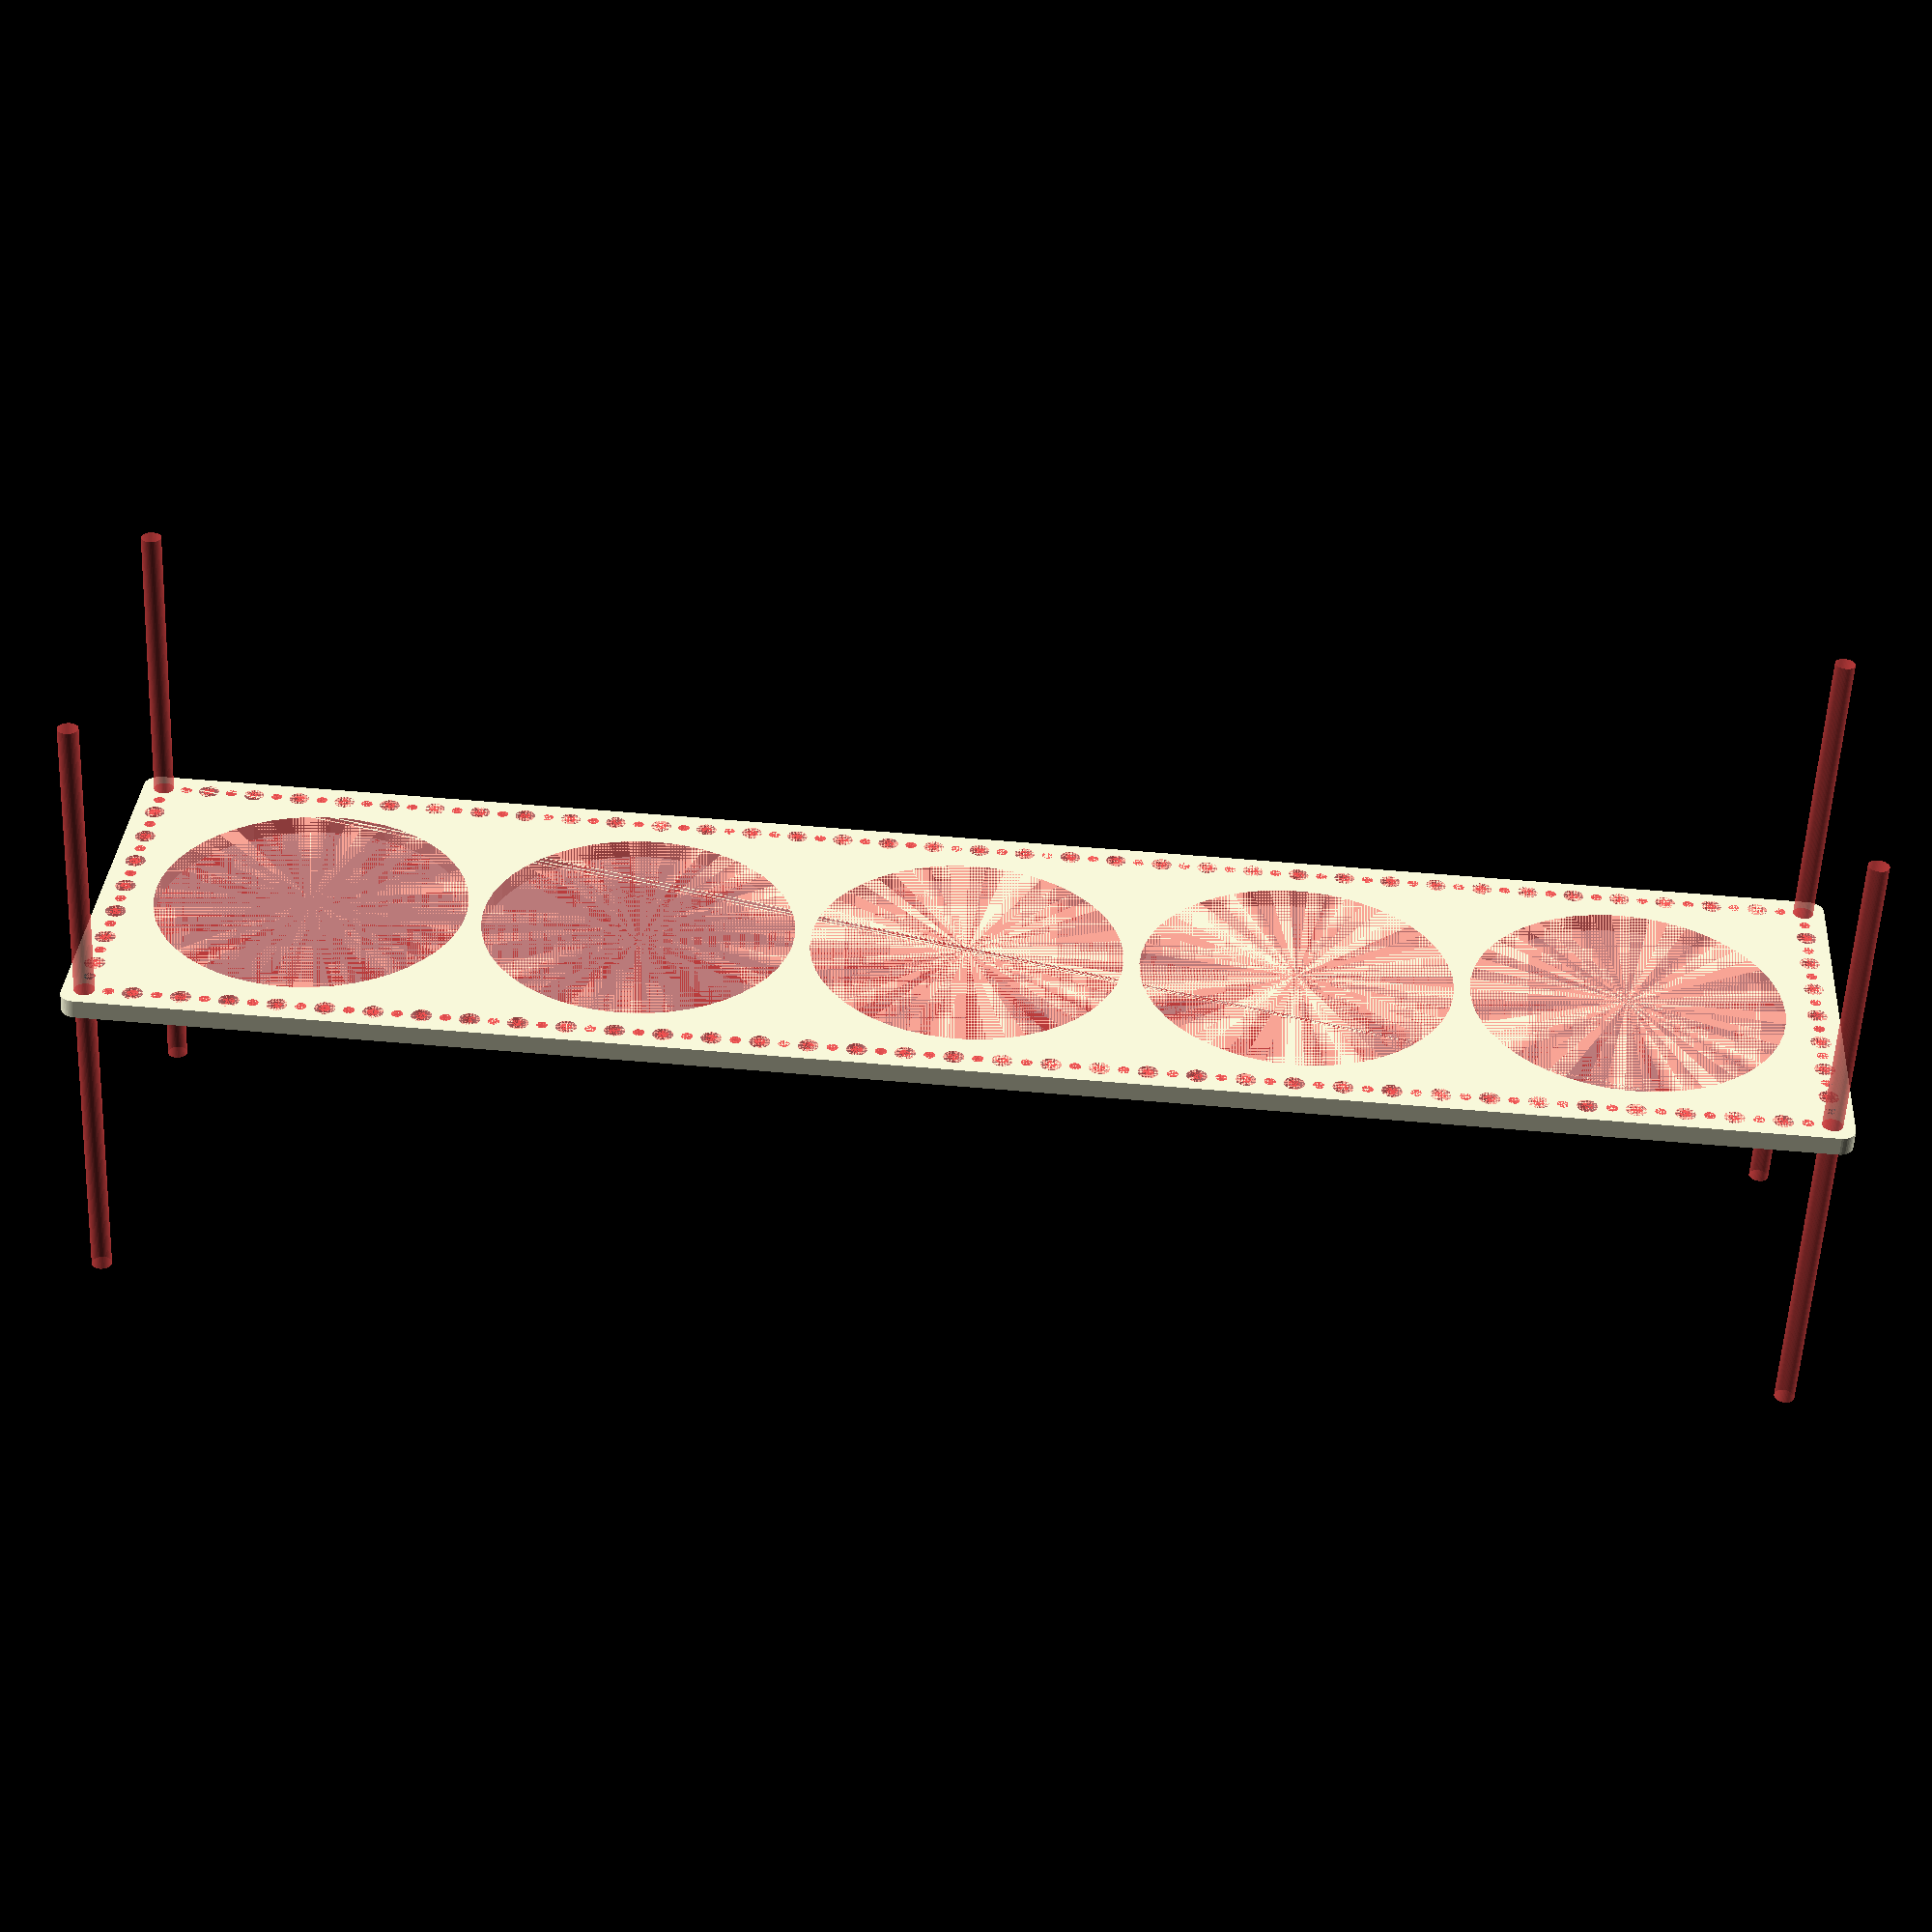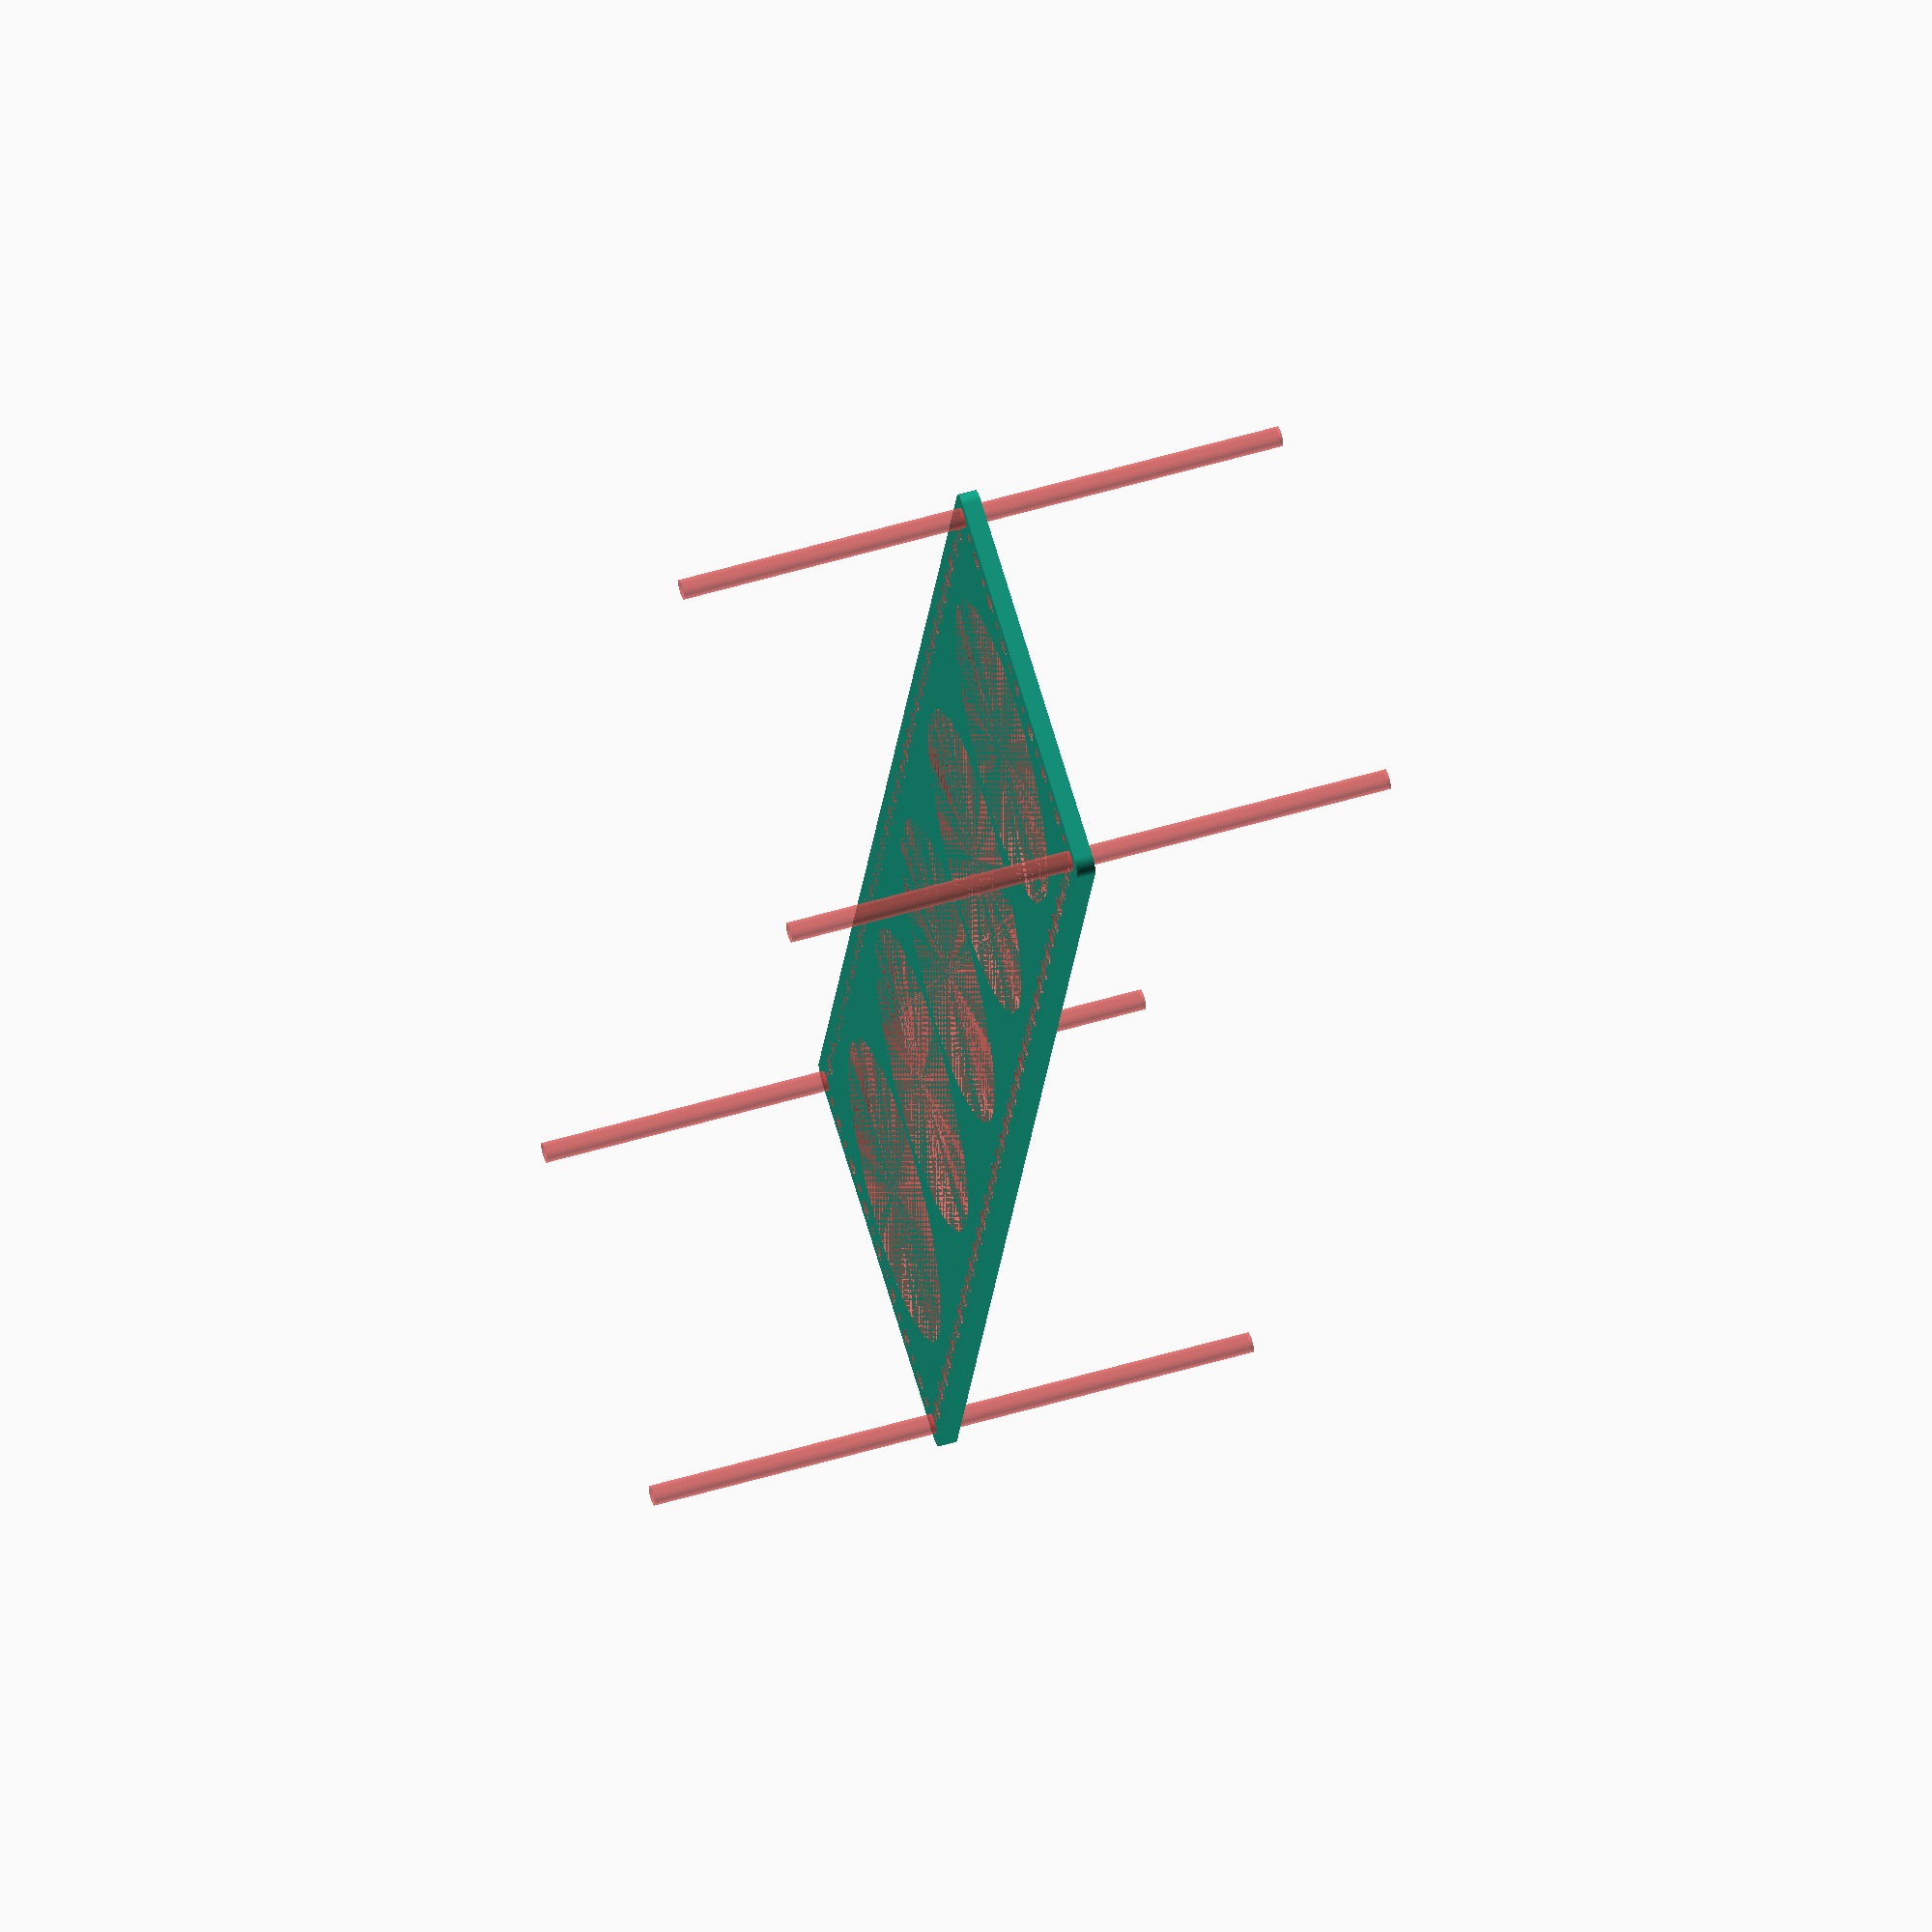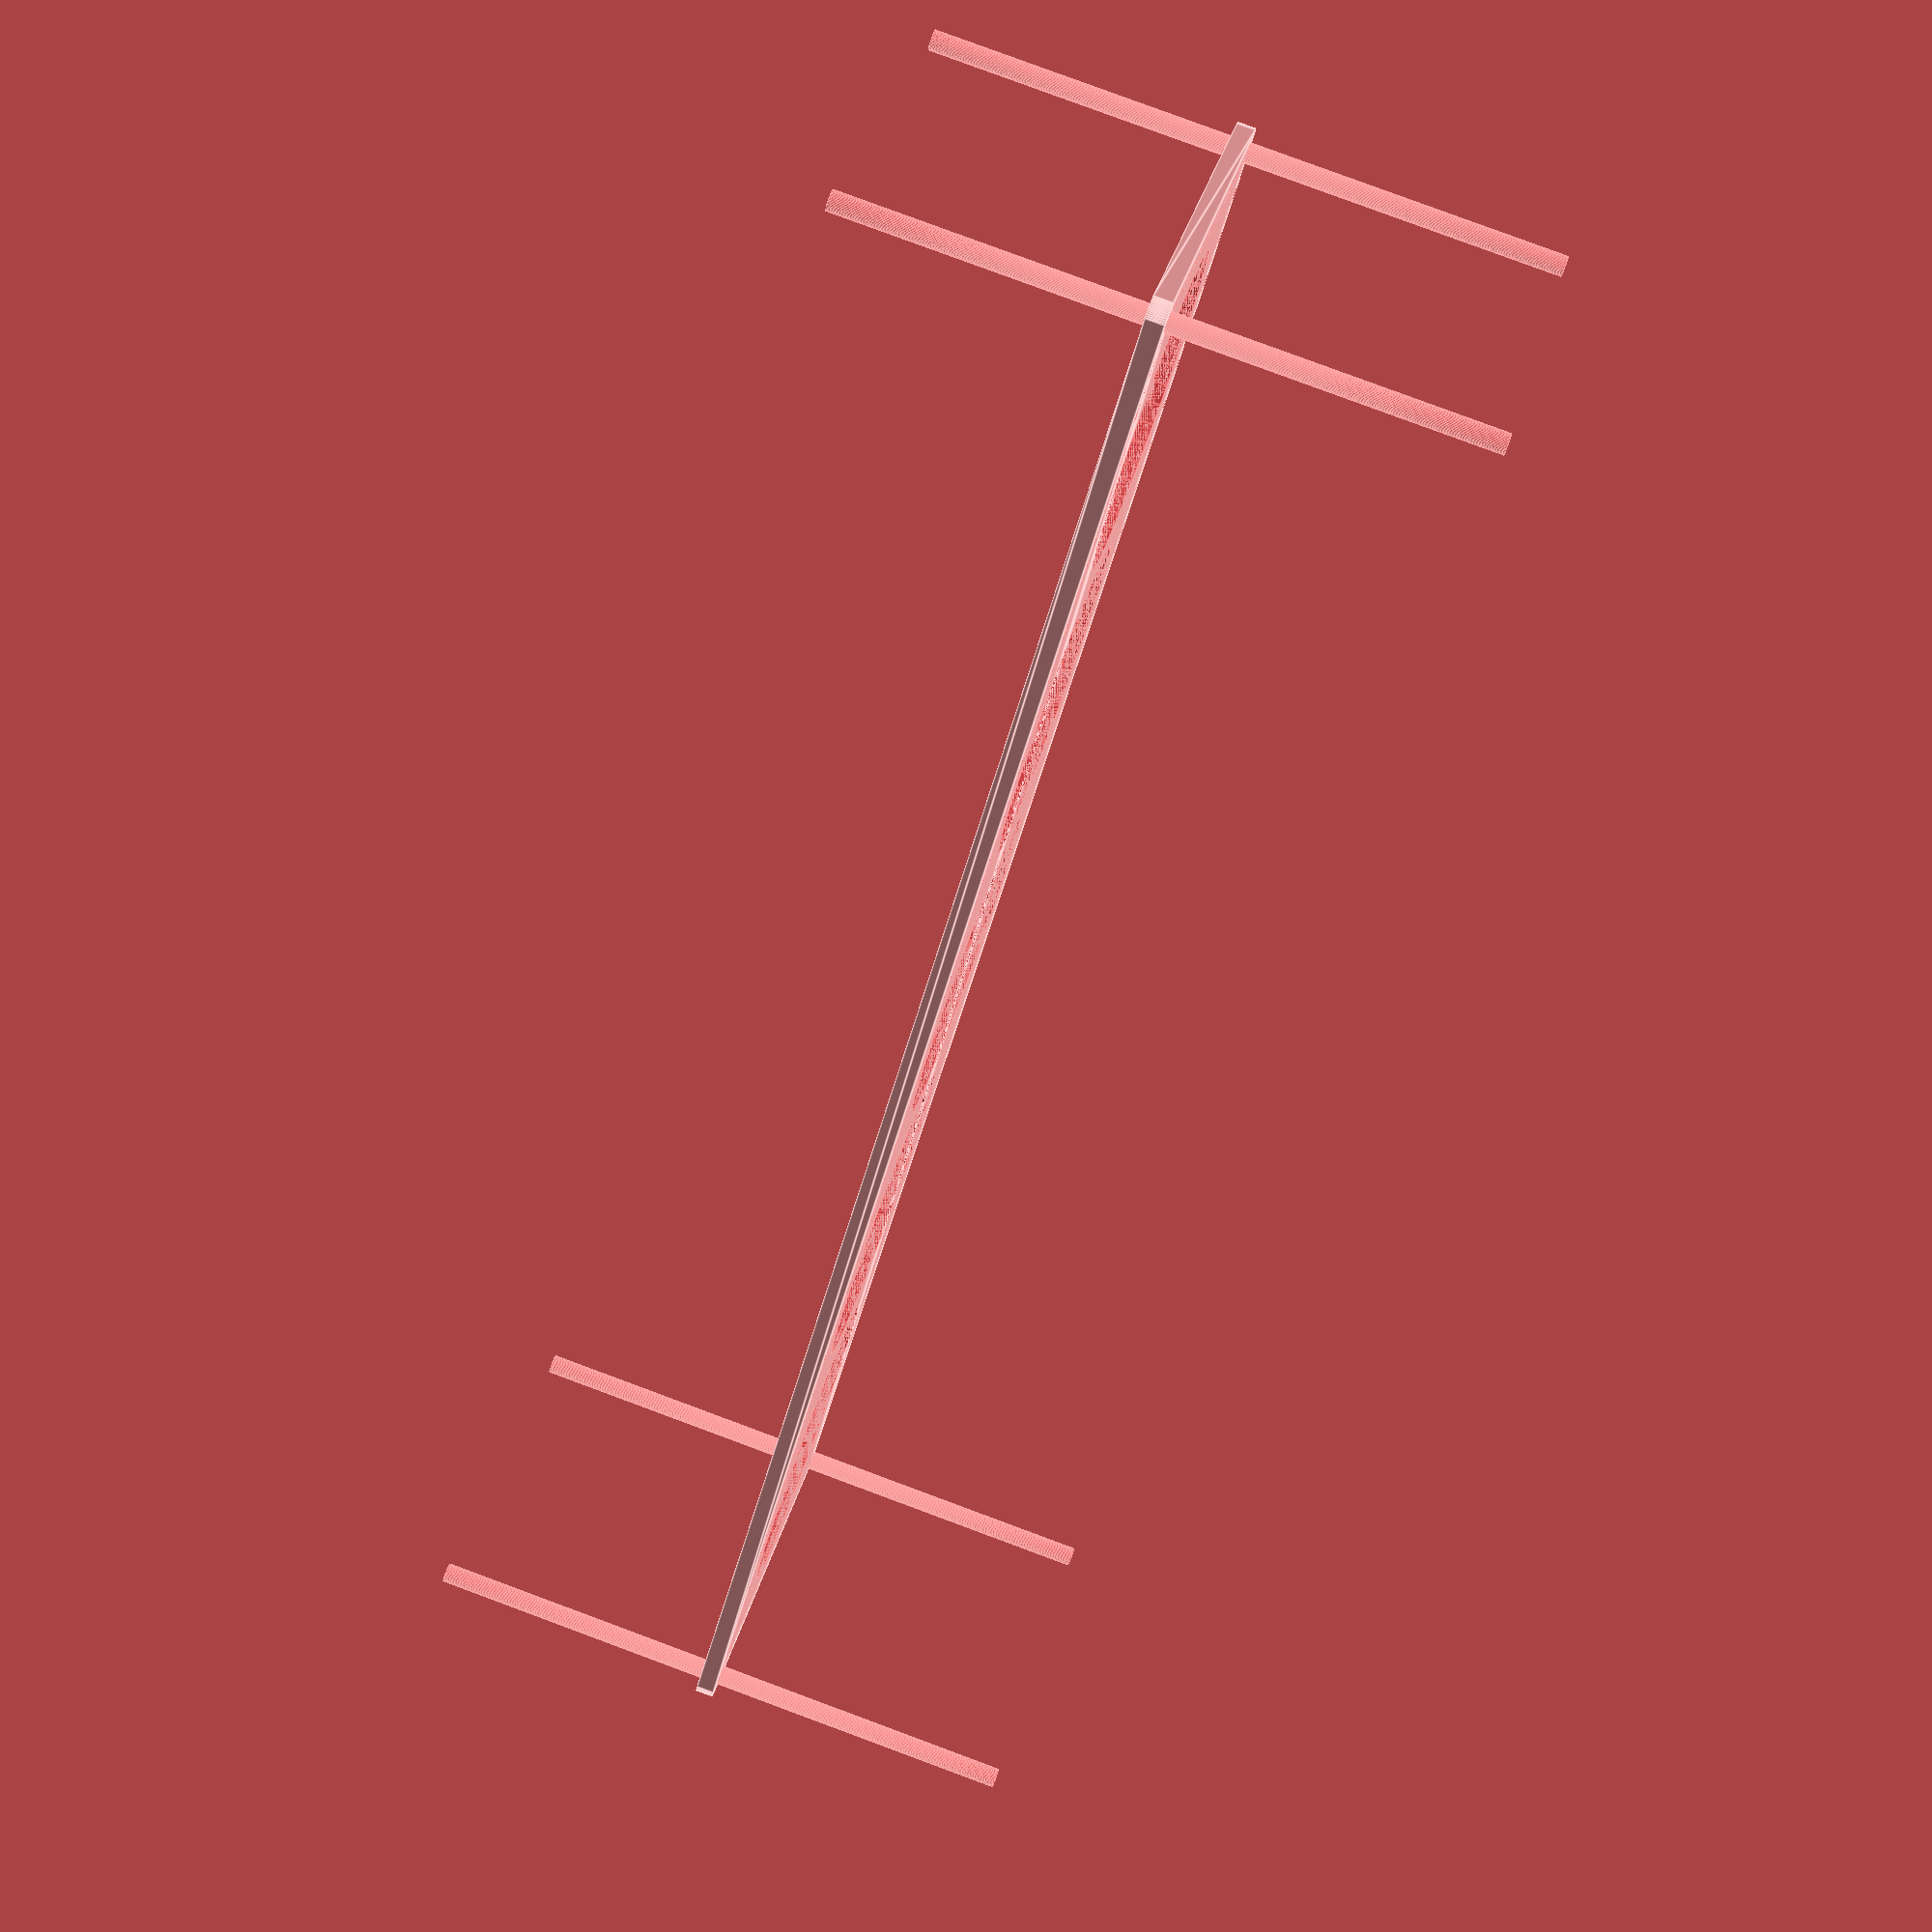
<openscad>
$fn = 50;


difference() {
	union() {
		hull() {
			translate(v = [-272.0000000000, 62.0000000000, 0]) {
				cylinder(h = 6, r = 5);
			}
			translate(v = [272.0000000000, 62.0000000000, 0]) {
				cylinder(h = 6, r = 5);
			}
			translate(v = [-272.0000000000, -62.0000000000, 0]) {
				cylinder(h = 6, r = 5);
			}
			translate(v = [272.0000000000, -62.0000000000, 0]) {
				cylinder(h = 6, r = 5);
			}
		}
	}
	union() {
		#translate(v = [-270.0000000000, -60.0000000000, 0]) {
			cylinder(h = 6, r = 3.2500000000);
		}
		#translate(v = [-270.0000000000, -45.0000000000, 0]) {
			cylinder(h = 6, r = 3.2500000000);
		}
		#translate(v = [-270.0000000000, -30.0000000000, 0]) {
			cylinder(h = 6, r = 3.2500000000);
		}
		#translate(v = [-270.0000000000, -15.0000000000, 0]) {
			cylinder(h = 6, r = 3.2500000000);
		}
		#translate(v = [-270.0000000000, 0.0000000000, 0]) {
			cylinder(h = 6, r = 3.2500000000);
		}
		#translate(v = [-270.0000000000, 15.0000000000, 0]) {
			cylinder(h = 6, r = 3.2500000000);
		}
		#translate(v = [-270.0000000000, 30.0000000000, 0]) {
			cylinder(h = 6, r = 3.2500000000);
		}
		#translate(v = [-270.0000000000, 45.0000000000, 0]) {
			cylinder(h = 6, r = 3.2500000000);
		}
		#translate(v = [-270.0000000000, 60.0000000000, 0]) {
			cylinder(h = 6, r = 3.2500000000);
		}
		#translate(v = [270.0000000000, -60.0000000000, 0]) {
			cylinder(h = 6, r = 3.2500000000);
		}
		#translate(v = [270.0000000000, -45.0000000000, 0]) {
			cylinder(h = 6, r = 3.2500000000);
		}
		#translate(v = [270.0000000000, -30.0000000000, 0]) {
			cylinder(h = 6, r = 3.2500000000);
		}
		#translate(v = [270.0000000000, -15.0000000000, 0]) {
			cylinder(h = 6, r = 3.2500000000);
		}
		#translate(v = [270.0000000000, 0.0000000000, 0]) {
			cylinder(h = 6, r = 3.2500000000);
		}
		#translate(v = [270.0000000000, 15.0000000000, 0]) {
			cylinder(h = 6, r = 3.2500000000);
		}
		#translate(v = [270.0000000000, 30.0000000000, 0]) {
			cylinder(h = 6, r = 3.2500000000);
		}
		#translate(v = [270.0000000000, 45.0000000000, 0]) {
			cylinder(h = 6, r = 3.2500000000);
		}
		#translate(v = [270.0000000000, 60.0000000000, 0]) {
			cylinder(h = 6, r = 3.2500000000);
		}
		#translate(v = [-270.0000000000, 60.0000000000, 0]) {
			cylinder(h = 6, r = 3.2500000000);
		}
		#translate(v = [-255.0000000000, 60.0000000000, 0]) {
			cylinder(h = 6, r = 3.2500000000);
		}
		#translate(v = [-240.0000000000, 60.0000000000, 0]) {
			cylinder(h = 6, r = 3.2500000000);
		}
		#translate(v = [-225.0000000000, 60.0000000000, 0]) {
			cylinder(h = 6, r = 3.2500000000);
		}
		#translate(v = [-210.0000000000, 60.0000000000, 0]) {
			cylinder(h = 6, r = 3.2500000000);
		}
		#translate(v = [-195.0000000000, 60.0000000000, 0]) {
			cylinder(h = 6, r = 3.2500000000);
		}
		#translate(v = [-180.0000000000, 60.0000000000, 0]) {
			cylinder(h = 6, r = 3.2500000000);
		}
		#translate(v = [-165.0000000000, 60.0000000000, 0]) {
			cylinder(h = 6, r = 3.2500000000);
		}
		#translate(v = [-150.0000000000, 60.0000000000, 0]) {
			cylinder(h = 6, r = 3.2500000000);
		}
		#translate(v = [-135.0000000000, 60.0000000000, 0]) {
			cylinder(h = 6, r = 3.2500000000);
		}
		#translate(v = [-120.0000000000, 60.0000000000, 0]) {
			cylinder(h = 6, r = 3.2500000000);
		}
		#translate(v = [-105.0000000000, 60.0000000000, 0]) {
			cylinder(h = 6, r = 3.2500000000);
		}
		#translate(v = [-90.0000000000, 60.0000000000, 0]) {
			cylinder(h = 6, r = 3.2500000000);
		}
		#translate(v = [-75.0000000000, 60.0000000000, 0]) {
			cylinder(h = 6, r = 3.2500000000);
		}
		#translate(v = [-60.0000000000, 60.0000000000, 0]) {
			cylinder(h = 6, r = 3.2500000000);
		}
		#translate(v = [-45.0000000000, 60.0000000000, 0]) {
			cylinder(h = 6, r = 3.2500000000);
		}
		#translate(v = [-30.0000000000, 60.0000000000, 0]) {
			cylinder(h = 6, r = 3.2500000000);
		}
		#translate(v = [-15.0000000000, 60.0000000000, 0]) {
			cylinder(h = 6, r = 3.2500000000);
		}
		#translate(v = [0.0000000000, 60.0000000000, 0]) {
			cylinder(h = 6, r = 3.2500000000);
		}
		#translate(v = [15.0000000000, 60.0000000000, 0]) {
			cylinder(h = 6, r = 3.2500000000);
		}
		#translate(v = [30.0000000000, 60.0000000000, 0]) {
			cylinder(h = 6, r = 3.2500000000);
		}
		#translate(v = [45.0000000000, 60.0000000000, 0]) {
			cylinder(h = 6, r = 3.2500000000);
		}
		#translate(v = [60.0000000000, 60.0000000000, 0]) {
			cylinder(h = 6, r = 3.2500000000);
		}
		#translate(v = [75.0000000000, 60.0000000000, 0]) {
			cylinder(h = 6, r = 3.2500000000);
		}
		#translate(v = [90.0000000000, 60.0000000000, 0]) {
			cylinder(h = 6, r = 3.2500000000);
		}
		#translate(v = [105.0000000000, 60.0000000000, 0]) {
			cylinder(h = 6, r = 3.2500000000);
		}
		#translate(v = [120.0000000000, 60.0000000000, 0]) {
			cylinder(h = 6, r = 3.2500000000);
		}
		#translate(v = [135.0000000000, 60.0000000000, 0]) {
			cylinder(h = 6, r = 3.2500000000);
		}
		#translate(v = [150.0000000000, 60.0000000000, 0]) {
			cylinder(h = 6, r = 3.2500000000);
		}
		#translate(v = [165.0000000000, 60.0000000000, 0]) {
			cylinder(h = 6, r = 3.2500000000);
		}
		#translate(v = [180.0000000000, 60.0000000000, 0]) {
			cylinder(h = 6, r = 3.2500000000);
		}
		#translate(v = [195.0000000000, 60.0000000000, 0]) {
			cylinder(h = 6, r = 3.2500000000);
		}
		#translate(v = [210.0000000000, 60.0000000000, 0]) {
			cylinder(h = 6, r = 3.2500000000);
		}
		#translate(v = [225.0000000000, 60.0000000000, 0]) {
			cylinder(h = 6, r = 3.2500000000);
		}
		#translate(v = [240.0000000000, 60.0000000000, 0]) {
			cylinder(h = 6, r = 3.2500000000);
		}
		#translate(v = [255.0000000000, 60.0000000000, 0]) {
			cylinder(h = 6, r = 3.2500000000);
		}
		#translate(v = [270.0000000000, 60.0000000000, 0]) {
			cylinder(h = 6, r = 3.2500000000);
		}
		#translate(v = [-270.0000000000, -60.0000000000, 0]) {
			cylinder(h = 6, r = 3.2500000000);
		}
		#translate(v = [-255.0000000000, -60.0000000000, 0]) {
			cylinder(h = 6, r = 3.2500000000);
		}
		#translate(v = [-240.0000000000, -60.0000000000, 0]) {
			cylinder(h = 6, r = 3.2500000000);
		}
		#translate(v = [-225.0000000000, -60.0000000000, 0]) {
			cylinder(h = 6, r = 3.2500000000);
		}
		#translate(v = [-210.0000000000, -60.0000000000, 0]) {
			cylinder(h = 6, r = 3.2500000000);
		}
		#translate(v = [-195.0000000000, -60.0000000000, 0]) {
			cylinder(h = 6, r = 3.2500000000);
		}
		#translate(v = [-180.0000000000, -60.0000000000, 0]) {
			cylinder(h = 6, r = 3.2500000000);
		}
		#translate(v = [-165.0000000000, -60.0000000000, 0]) {
			cylinder(h = 6, r = 3.2500000000);
		}
		#translate(v = [-150.0000000000, -60.0000000000, 0]) {
			cylinder(h = 6, r = 3.2500000000);
		}
		#translate(v = [-135.0000000000, -60.0000000000, 0]) {
			cylinder(h = 6, r = 3.2500000000);
		}
		#translate(v = [-120.0000000000, -60.0000000000, 0]) {
			cylinder(h = 6, r = 3.2500000000);
		}
		#translate(v = [-105.0000000000, -60.0000000000, 0]) {
			cylinder(h = 6, r = 3.2500000000);
		}
		#translate(v = [-90.0000000000, -60.0000000000, 0]) {
			cylinder(h = 6, r = 3.2500000000);
		}
		#translate(v = [-75.0000000000, -60.0000000000, 0]) {
			cylinder(h = 6, r = 3.2500000000);
		}
		#translate(v = [-60.0000000000, -60.0000000000, 0]) {
			cylinder(h = 6, r = 3.2500000000);
		}
		#translate(v = [-45.0000000000, -60.0000000000, 0]) {
			cylinder(h = 6, r = 3.2500000000);
		}
		#translate(v = [-30.0000000000, -60.0000000000, 0]) {
			cylinder(h = 6, r = 3.2500000000);
		}
		#translate(v = [-15.0000000000, -60.0000000000, 0]) {
			cylinder(h = 6, r = 3.2500000000);
		}
		#translate(v = [0.0000000000, -60.0000000000, 0]) {
			cylinder(h = 6, r = 3.2500000000);
		}
		#translate(v = [15.0000000000, -60.0000000000, 0]) {
			cylinder(h = 6, r = 3.2500000000);
		}
		#translate(v = [30.0000000000, -60.0000000000, 0]) {
			cylinder(h = 6, r = 3.2500000000);
		}
		#translate(v = [45.0000000000, -60.0000000000, 0]) {
			cylinder(h = 6, r = 3.2500000000);
		}
		#translate(v = [60.0000000000, -60.0000000000, 0]) {
			cylinder(h = 6, r = 3.2500000000);
		}
		#translate(v = [75.0000000000, -60.0000000000, 0]) {
			cylinder(h = 6, r = 3.2500000000);
		}
		#translate(v = [90.0000000000, -60.0000000000, 0]) {
			cylinder(h = 6, r = 3.2500000000);
		}
		#translate(v = [105.0000000000, -60.0000000000, 0]) {
			cylinder(h = 6, r = 3.2500000000);
		}
		#translate(v = [120.0000000000, -60.0000000000, 0]) {
			cylinder(h = 6, r = 3.2500000000);
		}
		#translate(v = [135.0000000000, -60.0000000000, 0]) {
			cylinder(h = 6, r = 3.2500000000);
		}
		#translate(v = [150.0000000000, -60.0000000000, 0]) {
			cylinder(h = 6, r = 3.2500000000);
		}
		#translate(v = [165.0000000000, -60.0000000000, 0]) {
			cylinder(h = 6, r = 3.2500000000);
		}
		#translate(v = [180.0000000000, -60.0000000000, 0]) {
			cylinder(h = 6, r = 3.2500000000);
		}
		#translate(v = [195.0000000000, -60.0000000000, 0]) {
			cylinder(h = 6, r = 3.2500000000);
		}
		#translate(v = [210.0000000000, -60.0000000000, 0]) {
			cylinder(h = 6, r = 3.2500000000);
		}
		#translate(v = [225.0000000000, -60.0000000000, 0]) {
			cylinder(h = 6, r = 3.2500000000);
		}
		#translate(v = [240.0000000000, -60.0000000000, 0]) {
			cylinder(h = 6, r = 3.2500000000);
		}
		#translate(v = [255.0000000000, -60.0000000000, 0]) {
			cylinder(h = 6, r = 3.2500000000);
		}
		#translate(v = [270.0000000000, -60.0000000000, 0]) {
			cylinder(h = 6, r = 3.2500000000);
		}
		#translate(v = [-270.0000000000, -60.0000000000, -100.0000000000]) {
			cylinder(h = 200, r = 3.2500000000);
		}
		#translate(v = [-270.0000000000, 60.0000000000, -100.0000000000]) {
			cylinder(h = 200, r = 3.2500000000);
		}
		#translate(v = [270.0000000000, -60.0000000000, -100.0000000000]) {
			cylinder(h = 200, r = 3.2500000000);
		}
		#translate(v = [270.0000000000, 60.0000000000, -100.0000000000]) {
			cylinder(h = 200, r = 3.2500000000);
		}
		#translate(v = [-270.0000000000, -60.0000000000, 0]) {
			cylinder(h = 6, r = 1.8000000000);
		}
		#translate(v = [-270.0000000000, -52.5000000000, 0]) {
			cylinder(h = 6, r = 1.8000000000);
		}
		#translate(v = [-270.0000000000, -45.0000000000, 0]) {
			cylinder(h = 6, r = 1.8000000000);
		}
		#translate(v = [-270.0000000000, -37.5000000000, 0]) {
			cylinder(h = 6, r = 1.8000000000);
		}
		#translate(v = [-270.0000000000, -30.0000000000, 0]) {
			cylinder(h = 6, r = 1.8000000000);
		}
		#translate(v = [-270.0000000000, -22.5000000000, 0]) {
			cylinder(h = 6, r = 1.8000000000);
		}
		#translate(v = [-270.0000000000, -15.0000000000, 0]) {
			cylinder(h = 6, r = 1.8000000000);
		}
		#translate(v = [-270.0000000000, -7.5000000000, 0]) {
			cylinder(h = 6, r = 1.8000000000);
		}
		#translate(v = [-270.0000000000, 0.0000000000, 0]) {
			cylinder(h = 6, r = 1.8000000000);
		}
		#translate(v = [-270.0000000000, 7.5000000000, 0]) {
			cylinder(h = 6, r = 1.8000000000);
		}
		#translate(v = [-270.0000000000, 15.0000000000, 0]) {
			cylinder(h = 6, r = 1.8000000000);
		}
		#translate(v = [-270.0000000000, 22.5000000000, 0]) {
			cylinder(h = 6, r = 1.8000000000);
		}
		#translate(v = [-270.0000000000, 30.0000000000, 0]) {
			cylinder(h = 6, r = 1.8000000000);
		}
		#translate(v = [-270.0000000000, 37.5000000000, 0]) {
			cylinder(h = 6, r = 1.8000000000);
		}
		#translate(v = [-270.0000000000, 45.0000000000, 0]) {
			cylinder(h = 6, r = 1.8000000000);
		}
		#translate(v = [-270.0000000000, 52.5000000000, 0]) {
			cylinder(h = 6, r = 1.8000000000);
		}
		#translate(v = [-270.0000000000, 60.0000000000, 0]) {
			cylinder(h = 6, r = 1.8000000000);
		}
		#translate(v = [270.0000000000, -60.0000000000, 0]) {
			cylinder(h = 6, r = 1.8000000000);
		}
		#translate(v = [270.0000000000, -52.5000000000, 0]) {
			cylinder(h = 6, r = 1.8000000000);
		}
		#translate(v = [270.0000000000, -45.0000000000, 0]) {
			cylinder(h = 6, r = 1.8000000000);
		}
		#translate(v = [270.0000000000, -37.5000000000, 0]) {
			cylinder(h = 6, r = 1.8000000000);
		}
		#translate(v = [270.0000000000, -30.0000000000, 0]) {
			cylinder(h = 6, r = 1.8000000000);
		}
		#translate(v = [270.0000000000, -22.5000000000, 0]) {
			cylinder(h = 6, r = 1.8000000000);
		}
		#translate(v = [270.0000000000, -15.0000000000, 0]) {
			cylinder(h = 6, r = 1.8000000000);
		}
		#translate(v = [270.0000000000, -7.5000000000, 0]) {
			cylinder(h = 6, r = 1.8000000000);
		}
		#translate(v = [270.0000000000, 0.0000000000, 0]) {
			cylinder(h = 6, r = 1.8000000000);
		}
		#translate(v = [270.0000000000, 7.5000000000, 0]) {
			cylinder(h = 6, r = 1.8000000000);
		}
		#translate(v = [270.0000000000, 15.0000000000, 0]) {
			cylinder(h = 6, r = 1.8000000000);
		}
		#translate(v = [270.0000000000, 22.5000000000, 0]) {
			cylinder(h = 6, r = 1.8000000000);
		}
		#translate(v = [270.0000000000, 30.0000000000, 0]) {
			cylinder(h = 6, r = 1.8000000000);
		}
		#translate(v = [270.0000000000, 37.5000000000, 0]) {
			cylinder(h = 6, r = 1.8000000000);
		}
		#translate(v = [270.0000000000, 45.0000000000, 0]) {
			cylinder(h = 6, r = 1.8000000000);
		}
		#translate(v = [270.0000000000, 52.5000000000, 0]) {
			cylinder(h = 6, r = 1.8000000000);
		}
		#translate(v = [270.0000000000, 60.0000000000, 0]) {
			cylinder(h = 6, r = 1.8000000000);
		}
		#translate(v = [-270.0000000000, 60.0000000000, 0]) {
			cylinder(h = 6, r = 1.8000000000);
		}
		#translate(v = [-262.5000000000, 60.0000000000, 0]) {
			cylinder(h = 6, r = 1.8000000000);
		}
		#translate(v = [-255.0000000000, 60.0000000000, 0]) {
			cylinder(h = 6, r = 1.8000000000);
		}
		#translate(v = [-247.5000000000, 60.0000000000, 0]) {
			cylinder(h = 6, r = 1.8000000000);
		}
		#translate(v = [-240.0000000000, 60.0000000000, 0]) {
			cylinder(h = 6, r = 1.8000000000);
		}
		#translate(v = [-232.5000000000, 60.0000000000, 0]) {
			cylinder(h = 6, r = 1.8000000000);
		}
		#translate(v = [-225.0000000000, 60.0000000000, 0]) {
			cylinder(h = 6, r = 1.8000000000);
		}
		#translate(v = [-217.5000000000, 60.0000000000, 0]) {
			cylinder(h = 6, r = 1.8000000000);
		}
		#translate(v = [-210.0000000000, 60.0000000000, 0]) {
			cylinder(h = 6, r = 1.8000000000);
		}
		#translate(v = [-202.5000000000, 60.0000000000, 0]) {
			cylinder(h = 6, r = 1.8000000000);
		}
		#translate(v = [-195.0000000000, 60.0000000000, 0]) {
			cylinder(h = 6, r = 1.8000000000);
		}
		#translate(v = [-187.5000000000, 60.0000000000, 0]) {
			cylinder(h = 6, r = 1.8000000000);
		}
		#translate(v = [-180.0000000000, 60.0000000000, 0]) {
			cylinder(h = 6, r = 1.8000000000);
		}
		#translate(v = [-172.5000000000, 60.0000000000, 0]) {
			cylinder(h = 6, r = 1.8000000000);
		}
		#translate(v = [-165.0000000000, 60.0000000000, 0]) {
			cylinder(h = 6, r = 1.8000000000);
		}
		#translate(v = [-157.5000000000, 60.0000000000, 0]) {
			cylinder(h = 6, r = 1.8000000000);
		}
		#translate(v = [-150.0000000000, 60.0000000000, 0]) {
			cylinder(h = 6, r = 1.8000000000);
		}
		#translate(v = [-142.5000000000, 60.0000000000, 0]) {
			cylinder(h = 6, r = 1.8000000000);
		}
		#translate(v = [-135.0000000000, 60.0000000000, 0]) {
			cylinder(h = 6, r = 1.8000000000);
		}
		#translate(v = [-127.5000000000, 60.0000000000, 0]) {
			cylinder(h = 6, r = 1.8000000000);
		}
		#translate(v = [-120.0000000000, 60.0000000000, 0]) {
			cylinder(h = 6, r = 1.8000000000);
		}
		#translate(v = [-112.5000000000, 60.0000000000, 0]) {
			cylinder(h = 6, r = 1.8000000000);
		}
		#translate(v = [-105.0000000000, 60.0000000000, 0]) {
			cylinder(h = 6, r = 1.8000000000);
		}
		#translate(v = [-97.5000000000, 60.0000000000, 0]) {
			cylinder(h = 6, r = 1.8000000000);
		}
		#translate(v = [-90.0000000000, 60.0000000000, 0]) {
			cylinder(h = 6, r = 1.8000000000);
		}
		#translate(v = [-82.5000000000, 60.0000000000, 0]) {
			cylinder(h = 6, r = 1.8000000000);
		}
		#translate(v = [-75.0000000000, 60.0000000000, 0]) {
			cylinder(h = 6, r = 1.8000000000);
		}
		#translate(v = [-67.5000000000, 60.0000000000, 0]) {
			cylinder(h = 6, r = 1.8000000000);
		}
		#translate(v = [-60.0000000000, 60.0000000000, 0]) {
			cylinder(h = 6, r = 1.8000000000);
		}
		#translate(v = [-52.5000000000, 60.0000000000, 0]) {
			cylinder(h = 6, r = 1.8000000000);
		}
		#translate(v = [-45.0000000000, 60.0000000000, 0]) {
			cylinder(h = 6, r = 1.8000000000);
		}
		#translate(v = [-37.5000000000, 60.0000000000, 0]) {
			cylinder(h = 6, r = 1.8000000000);
		}
		#translate(v = [-30.0000000000, 60.0000000000, 0]) {
			cylinder(h = 6, r = 1.8000000000);
		}
		#translate(v = [-22.5000000000, 60.0000000000, 0]) {
			cylinder(h = 6, r = 1.8000000000);
		}
		#translate(v = [-15.0000000000, 60.0000000000, 0]) {
			cylinder(h = 6, r = 1.8000000000);
		}
		#translate(v = [-7.5000000000, 60.0000000000, 0]) {
			cylinder(h = 6, r = 1.8000000000);
		}
		#translate(v = [0.0000000000, 60.0000000000, 0]) {
			cylinder(h = 6, r = 1.8000000000);
		}
		#translate(v = [7.5000000000, 60.0000000000, 0]) {
			cylinder(h = 6, r = 1.8000000000);
		}
		#translate(v = [15.0000000000, 60.0000000000, 0]) {
			cylinder(h = 6, r = 1.8000000000);
		}
		#translate(v = [22.5000000000, 60.0000000000, 0]) {
			cylinder(h = 6, r = 1.8000000000);
		}
		#translate(v = [30.0000000000, 60.0000000000, 0]) {
			cylinder(h = 6, r = 1.8000000000);
		}
		#translate(v = [37.5000000000, 60.0000000000, 0]) {
			cylinder(h = 6, r = 1.8000000000);
		}
		#translate(v = [45.0000000000, 60.0000000000, 0]) {
			cylinder(h = 6, r = 1.8000000000);
		}
		#translate(v = [52.5000000000, 60.0000000000, 0]) {
			cylinder(h = 6, r = 1.8000000000);
		}
		#translate(v = [60.0000000000, 60.0000000000, 0]) {
			cylinder(h = 6, r = 1.8000000000);
		}
		#translate(v = [67.5000000000, 60.0000000000, 0]) {
			cylinder(h = 6, r = 1.8000000000);
		}
		#translate(v = [75.0000000000, 60.0000000000, 0]) {
			cylinder(h = 6, r = 1.8000000000);
		}
		#translate(v = [82.5000000000, 60.0000000000, 0]) {
			cylinder(h = 6, r = 1.8000000000);
		}
		#translate(v = [90.0000000000, 60.0000000000, 0]) {
			cylinder(h = 6, r = 1.8000000000);
		}
		#translate(v = [97.5000000000, 60.0000000000, 0]) {
			cylinder(h = 6, r = 1.8000000000);
		}
		#translate(v = [105.0000000000, 60.0000000000, 0]) {
			cylinder(h = 6, r = 1.8000000000);
		}
		#translate(v = [112.5000000000, 60.0000000000, 0]) {
			cylinder(h = 6, r = 1.8000000000);
		}
		#translate(v = [120.0000000000, 60.0000000000, 0]) {
			cylinder(h = 6, r = 1.8000000000);
		}
		#translate(v = [127.5000000000, 60.0000000000, 0]) {
			cylinder(h = 6, r = 1.8000000000);
		}
		#translate(v = [135.0000000000, 60.0000000000, 0]) {
			cylinder(h = 6, r = 1.8000000000);
		}
		#translate(v = [142.5000000000, 60.0000000000, 0]) {
			cylinder(h = 6, r = 1.8000000000);
		}
		#translate(v = [150.0000000000, 60.0000000000, 0]) {
			cylinder(h = 6, r = 1.8000000000);
		}
		#translate(v = [157.5000000000, 60.0000000000, 0]) {
			cylinder(h = 6, r = 1.8000000000);
		}
		#translate(v = [165.0000000000, 60.0000000000, 0]) {
			cylinder(h = 6, r = 1.8000000000);
		}
		#translate(v = [172.5000000000, 60.0000000000, 0]) {
			cylinder(h = 6, r = 1.8000000000);
		}
		#translate(v = [180.0000000000, 60.0000000000, 0]) {
			cylinder(h = 6, r = 1.8000000000);
		}
		#translate(v = [187.5000000000, 60.0000000000, 0]) {
			cylinder(h = 6, r = 1.8000000000);
		}
		#translate(v = [195.0000000000, 60.0000000000, 0]) {
			cylinder(h = 6, r = 1.8000000000);
		}
		#translate(v = [202.5000000000, 60.0000000000, 0]) {
			cylinder(h = 6, r = 1.8000000000);
		}
		#translate(v = [210.0000000000, 60.0000000000, 0]) {
			cylinder(h = 6, r = 1.8000000000);
		}
		#translate(v = [217.5000000000, 60.0000000000, 0]) {
			cylinder(h = 6, r = 1.8000000000);
		}
		#translate(v = [225.0000000000, 60.0000000000, 0]) {
			cylinder(h = 6, r = 1.8000000000);
		}
		#translate(v = [232.5000000000, 60.0000000000, 0]) {
			cylinder(h = 6, r = 1.8000000000);
		}
		#translate(v = [240.0000000000, 60.0000000000, 0]) {
			cylinder(h = 6, r = 1.8000000000);
		}
		#translate(v = [247.5000000000, 60.0000000000, 0]) {
			cylinder(h = 6, r = 1.8000000000);
		}
		#translate(v = [255.0000000000, 60.0000000000, 0]) {
			cylinder(h = 6, r = 1.8000000000);
		}
		#translate(v = [262.5000000000, 60.0000000000, 0]) {
			cylinder(h = 6, r = 1.8000000000);
		}
		#translate(v = [270.0000000000, 60.0000000000, 0]) {
			cylinder(h = 6, r = 1.8000000000);
		}
		#translate(v = [-270.0000000000, -60.0000000000, 0]) {
			cylinder(h = 6, r = 1.8000000000);
		}
		#translate(v = [-262.5000000000, -60.0000000000, 0]) {
			cylinder(h = 6, r = 1.8000000000);
		}
		#translate(v = [-255.0000000000, -60.0000000000, 0]) {
			cylinder(h = 6, r = 1.8000000000);
		}
		#translate(v = [-247.5000000000, -60.0000000000, 0]) {
			cylinder(h = 6, r = 1.8000000000);
		}
		#translate(v = [-240.0000000000, -60.0000000000, 0]) {
			cylinder(h = 6, r = 1.8000000000);
		}
		#translate(v = [-232.5000000000, -60.0000000000, 0]) {
			cylinder(h = 6, r = 1.8000000000);
		}
		#translate(v = [-225.0000000000, -60.0000000000, 0]) {
			cylinder(h = 6, r = 1.8000000000);
		}
		#translate(v = [-217.5000000000, -60.0000000000, 0]) {
			cylinder(h = 6, r = 1.8000000000);
		}
		#translate(v = [-210.0000000000, -60.0000000000, 0]) {
			cylinder(h = 6, r = 1.8000000000);
		}
		#translate(v = [-202.5000000000, -60.0000000000, 0]) {
			cylinder(h = 6, r = 1.8000000000);
		}
		#translate(v = [-195.0000000000, -60.0000000000, 0]) {
			cylinder(h = 6, r = 1.8000000000);
		}
		#translate(v = [-187.5000000000, -60.0000000000, 0]) {
			cylinder(h = 6, r = 1.8000000000);
		}
		#translate(v = [-180.0000000000, -60.0000000000, 0]) {
			cylinder(h = 6, r = 1.8000000000);
		}
		#translate(v = [-172.5000000000, -60.0000000000, 0]) {
			cylinder(h = 6, r = 1.8000000000);
		}
		#translate(v = [-165.0000000000, -60.0000000000, 0]) {
			cylinder(h = 6, r = 1.8000000000);
		}
		#translate(v = [-157.5000000000, -60.0000000000, 0]) {
			cylinder(h = 6, r = 1.8000000000);
		}
		#translate(v = [-150.0000000000, -60.0000000000, 0]) {
			cylinder(h = 6, r = 1.8000000000);
		}
		#translate(v = [-142.5000000000, -60.0000000000, 0]) {
			cylinder(h = 6, r = 1.8000000000);
		}
		#translate(v = [-135.0000000000, -60.0000000000, 0]) {
			cylinder(h = 6, r = 1.8000000000);
		}
		#translate(v = [-127.5000000000, -60.0000000000, 0]) {
			cylinder(h = 6, r = 1.8000000000);
		}
		#translate(v = [-120.0000000000, -60.0000000000, 0]) {
			cylinder(h = 6, r = 1.8000000000);
		}
		#translate(v = [-112.5000000000, -60.0000000000, 0]) {
			cylinder(h = 6, r = 1.8000000000);
		}
		#translate(v = [-105.0000000000, -60.0000000000, 0]) {
			cylinder(h = 6, r = 1.8000000000);
		}
		#translate(v = [-97.5000000000, -60.0000000000, 0]) {
			cylinder(h = 6, r = 1.8000000000);
		}
		#translate(v = [-90.0000000000, -60.0000000000, 0]) {
			cylinder(h = 6, r = 1.8000000000);
		}
		#translate(v = [-82.5000000000, -60.0000000000, 0]) {
			cylinder(h = 6, r = 1.8000000000);
		}
		#translate(v = [-75.0000000000, -60.0000000000, 0]) {
			cylinder(h = 6, r = 1.8000000000);
		}
		#translate(v = [-67.5000000000, -60.0000000000, 0]) {
			cylinder(h = 6, r = 1.8000000000);
		}
		#translate(v = [-60.0000000000, -60.0000000000, 0]) {
			cylinder(h = 6, r = 1.8000000000);
		}
		#translate(v = [-52.5000000000, -60.0000000000, 0]) {
			cylinder(h = 6, r = 1.8000000000);
		}
		#translate(v = [-45.0000000000, -60.0000000000, 0]) {
			cylinder(h = 6, r = 1.8000000000);
		}
		#translate(v = [-37.5000000000, -60.0000000000, 0]) {
			cylinder(h = 6, r = 1.8000000000);
		}
		#translate(v = [-30.0000000000, -60.0000000000, 0]) {
			cylinder(h = 6, r = 1.8000000000);
		}
		#translate(v = [-22.5000000000, -60.0000000000, 0]) {
			cylinder(h = 6, r = 1.8000000000);
		}
		#translate(v = [-15.0000000000, -60.0000000000, 0]) {
			cylinder(h = 6, r = 1.8000000000);
		}
		#translate(v = [-7.5000000000, -60.0000000000, 0]) {
			cylinder(h = 6, r = 1.8000000000);
		}
		#translate(v = [0.0000000000, -60.0000000000, 0]) {
			cylinder(h = 6, r = 1.8000000000);
		}
		#translate(v = [7.5000000000, -60.0000000000, 0]) {
			cylinder(h = 6, r = 1.8000000000);
		}
		#translate(v = [15.0000000000, -60.0000000000, 0]) {
			cylinder(h = 6, r = 1.8000000000);
		}
		#translate(v = [22.5000000000, -60.0000000000, 0]) {
			cylinder(h = 6, r = 1.8000000000);
		}
		#translate(v = [30.0000000000, -60.0000000000, 0]) {
			cylinder(h = 6, r = 1.8000000000);
		}
		#translate(v = [37.5000000000, -60.0000000000, 0]) {
			cylinder(h = 6, r = 1.8000000000);
		}
		#translate(v = [45.0000000000, -60.0000000000, 0]) {
			cylinder(h = 6, r = 1.8000000000);
		}
		#translate(v = [52.5000000000, -60.0000000000, 0]) {
			cylinder(h = 6, r = 1.8000000000);
		}
		#translate(v = [60.0000000000, -60.0000000000, 0]) {
			cylinder(h = 6, r = 1.8000000000);
		}
		#translate(v = [67.5000000000, -60.0000000000, 0]) {
			cylinder(h = 6, r = 1.8000000000);
		}
		#translate(v = [75.0000000000, -60.0000000000, 0]) {
			cylinder(h = 6, r = 1.8000000000);
		}
		#translate(v = [82.5000000000, -60.0000000000, 0]) {
			cylinder(h = 6, r = 1.8000000000);
		}
		#translate(v = [90.0000000000, -60.0000000000, 0]) {
			cylinder(h = 6, r = 1.8000000000);
		}
		#translate(v = [97.5000000000, -60.0000000000, 0]) {
			cylinder(h = 6, r = 1.8000000000);
		}
		#translate(v = [105.0000000000, -60.0000000000, 0]) {
			cylinder(h = 6, r = 1.8000000000);
		}
		#translate(v = [112.5000000000, -60.0000000000, 0]) {
			cylinder(h = 6, r = 1.8000000000);
		}
		#translate(v = [120.0000000000, -60.0000000000, 0]) {
			cylinder(h = 6, r = 1.8000000000);
		}
		#translate(v = [127.5000000000, -60.0000000000, 0]) {
			cylinder(h = 6, r = 1.8000000000);
		}
		#translate(v = [135.0000000000, -60.0000000000, 0]) {
			cylinder(h = 6, r = 1.8000000000);
		}
		#translate(v = [142.5000000000, -60.0000000000, 0]) {
			cylinder(h = 6, r = 1.8000000000);
		}
		#translate(v = [150.0000000000, -60.0000000000, 0]) {
			cylinder(h = 6, r = 1.8000000000);
		}
		#translate(v = [157.5000000000, -60.0000000000, 0]) {
			cylinder(h = 6, r = 1.8000000000);
		}
		#translate(v = [165.0000000000, -60.0000000000, 0]) {
			cylinder(h = 6, r = 1.8000000000);
		}
		#translate(v = [172.5000000000, -60.0000000000, 0]) {
			cylinder(h = 6, r = 1.8000000000);
		}
		#translate(v = [180.0000000000, -60.0000000000, 0]) {
			cylinder(h = 6, r = 1.8000000000);
		}
		#translate(v = [187.5000000000, -60.0000000000, 0]) {
			cylinder(h = 6, r = 1.8000000000);
		}
		#translate(v = [195.0000000000, -60.0000000000, 0]) {
			cylinder(h = 6, r = 1.8000000000);
		}
		#translate(v = [202.5000000000, -60.0000000000, 0]) {
			cylinder(h = 6, r = 1.8000000000);
		}
		#translate(v = [210.0000000000, -60.0000000000, 0]) {
			cylinder(h = 6, r = 1.8000000000);
		}
		#translate(v = [217.5000000000, -60.0000000000, 0]) {
			cylinder(h = 6, r = 1.8000000000);
		}
		#translate(v = [225.0000000000, -60.0000000000, 0]) {
			cylinder(h = 6, r = 1.8000000000);
		}
		#translate(v = [232.5000000000, -60.0000000000, 0]) {
			cylinder(h = 6, r = 1.8000000000);
		}
		#translate(v = [240.0000000000, -60.0000000000, 0]) {
			cylinder(h = 6, r = 1.8000000000);
		}
		#translate(v = [247.5000000000, -60.0000000000, 0]) {
			cylinder(h = 6, r = 1.8000000000);
		}
		#translate(v = [255.0000000000, -60.0000000000, 0]) {
			cylinder(h = 6, r = 1.8000000000);
		}
		#translate(v = [262.5000000000, -60.0000000000, 0]) {
			cylinder(h = 6, r = 1.8000000000);
		}
		#translate(v = [270.0000000000, -60.0000000000, 0]) {
			cylinder(h = 6, r = 1.8000000000);
		}
		#translate(v = [-270.0000000000, -60.0000000000, 0]) {
			cylinder(h = 6, r = 1.8000000000);
		}
		#translate(v = [-270.0000000000, -52.5000000000, 0]) {
			cylinder(h = 6, r = 1.8000000000);
		}
		#translate(v = [-270.0000000000, -45.0000000000, 0]) {
			cylinder(h = 6, r = 1.8000000000);
		}
		#translate(v = [-270.0000000000, -37.5000000000, 0]) {
			cylinder(h = 6, r = 1.8000000000);
		}
		#translate(v = [-270.0000000000, -30.0000000000, 0]) {
			cylinder(h = 6, r = 1.8000000000);
		}
		#translate(v = [-270.0000000000, -22.5000000000, 0]) {
			cylinder(h = 6, r = 1.8000000000);
		}
		#translate(v = [-270.0000000000, -15.0000000000, 0]) {
			cylinder(h = 6, r = 1.8000000000);
		}
		#translate(v = [-270.0000000000, -7.5000000000, 0]) {
			cylinder(h = 6, r = 1.8000000000);
		}
		#translate(v = [-270.0000000000, 0.0000000000, 0]) {
			cylinder(h = 6, r = 1.8000000000);
		}
		#translate(v = [-270.0000000000, 7.5000000000, 0]) {
			cylinder(h = 6, r = 1.8000000000);
		}
		#translate(v = [-270.0000000000, 15.0000000000, 0]) {
			cylinder(h = 6, r = 1.8000000000);
		}
		#translate(v = [-270.0000000000, 22.5000000000, 0]) {
			cylinder(h = 6, r = 1.8000000000);
		}
		#translate(v = [-270.0000000000, 30.0000000000, 0]) {
			cylinder(h = 6, r = 1.8000000000);
		}
		#translate(v = [-270.0000000000, 37.5000000000, 0]) {
			cylinder(h = 6, r = 1.8000000000);
		}
		#translate(v = [-270.0000000000, 45.0000000000, 0]) {
			cylinder(h = 6, r = 1.8000000000);
		}
		#translate(v = [-270.0000000000, 52.5000000000, 0]) {
			cylinder(h = 6, r = 1.8000000000);
		}
		#translate(v = [-270.0000000000, 60.0000000000, 0]) {
			cylinder(h = 6, r = 1.8000000000);
		}
		#translate(v = [270.0000000000, -60.0000000000, 0]) {
			cylinder(h = 6, r = 1.8000000000);
		}
		#translate(v = [270.0000000000, -52.5000000000, 0]) {
			cylinder(h = 6, r = 1.8000000000);
		}
		#translate(v = [270.0000000000, -45.0000000000, 0]) {
			cylinder(h = 6, r = 1.8000000000);
		}
		#translate(v = [270.0000000000, -37.5000000000, 0]) {
			cylinder(h = 6, r = 1.8000000000);
		}
		#translate(v = [270.0000000000, -30.0000000000, 0]) {
			cylinder(h = 6, r = 1.8000000000);
		}
		#translate(v = [270.0000000000, -22.5000000000, 0]) {
			cylinder(h = 6, r = 1.8000000000);
		}
		#translate(v = [270.0000000000, -15.0000000000, 0]) {
			cylinder(h = 6, r = 1.8000000000);
		}
		#translate(v = [270.0000000000, -7.5000000000, 0]) {
			cylinder(h = 6, r = 1.8000000000);
		}
		#translate(v = [270.0000000000, 0.0000000000, 0]) {
			cylinder(h = 6, r = 1.8000000000);
		}
		#translate(v = [270.0000000000, 7.5000000000, 0]) {
			cylinder(h = 6, r = 1.8000000000);
		}
		#translate(v = [270.0000000000, 15.0000000000, 0]) {
			cylinder(h = 6, r = 1.8000000000);
		}
		#translate(v = [270.0000000000, 22.5000000000, 0]) {
			cylinder(h = 6, r = 1.8000000000);
		}
		#translate(v = [270.0000000000, 30.0000000000, 0]) {
			cylinder(h = 6, r = 1.8000000000);
		}
		#translate(v = [270.0000000000, 37.5000000000, 0]) {
			cylinder(h = 6, r = 1.8000000000);
		}
		#translate(v = [270.0000000000, 45.0000000000, 0]) {
			cylinder(h = 6, r = 1.8000000000);
		}
		#translate(v = [270.0000000000, 52.5000000000, 0]) {
			cylinder(h = 6, r = 1.8000000000);
		}
		#translate(v = [270.0000000000, 60.0000000000, 0]) {
			cylinder(h = 6, r = 1.8000000000);
		}
		#translate(v = [-270.0000000000, 60.0000000000, 0]) {
			cylinder(h = 6, r = 1.8000000000);
		}
		#translate(v = [-262.5000000000, 60.0000000000, 0]) {
			cylinder(h = 6, r = 1.8000000000);
		}
		#translate(v = [-255.0000000000, 60.0000000000, 0]) {
			cylinder(h = 6, r = 1.8000000000);
		}
		#translate(v = [-247.5000000000, 60.0000000000, 0]) {
			cylinder(h = 6, r = 1.8000000000);
		}
		#translate(v = [-240.0000000000, 60.0000000000, 0]) {
			cylinder(h = 6, r = 1.8000000000);
		}
		#translate(v = [-232.5000000000, 60.0000000000, 0]) {
			cylinder(h = 6, r = 1.8000000000);
		}
		#translate(v = [-225.0000000000, 60.0000000000, 0]) {
			cylinder(h = 6, r = 1.8000000000);
		}
		#translate(v = [-217.5000000000, 60.0000000000, 0]) {
			cylinder(h = 6, r = 1.8000000000);
		}
		#translate(v = [-210.0000000000, 60.0000000000, 0]) {
			cylinder(h = 6, r = 1.8000000000);
		}
		#translate(v = [-202.5000000000, 60.0000000000, 0]) {
			cylinder(h = 6, r = 1.8000000000);
		}
		#translate(v = [-195.0000000000, 60.0000000000, 0]) {
			cylinder(h = 6, r = 1.8000000000);
		}
		#translate(v = [-187.5000000000, 60.0000000000, 0]) {
			cylinder(h = 6, r = 1.8000000000);
		}
		#translate(v = [-180.0000000000, 60.0000000000, 0]) {
			cylinder(h = 6, r = 1.8000000000);
		}
		#translate(v = [-172.5000000000, 60.0000000000, 0]) {
			cylinder(h = 6, r = 1.8000000000);
		}
		#translate(v = [-165.0000000000, 60.0000000000, 0]) {
			cylinder(h = 6, r = 1.8000000000);
		}
		#translate(v = [-157.5000000000, 60.0000000000, 0]) {
			cylinder(h = 6, r = 1.8000000000);
		}
		#translate(v = [-150.0000000000, 60.0000000000, 0]) {
			cylinder(h = 6, r = 1.8000000000);
		}
		#translate(v = [-142.5000000000, 60.0000000000, 0]) {
			cylinder(h = 6, r = 1.8000000000);
		}
		#translate(v = [-135.0000000000, 60.0000000000, 0]) {
			cylinder(h = 6, r = 1.8000000000);
		}
		#translate(v = [-127.5000000000, 60.0000000000, 0]) {
			cylinder(h = 6, r = 1.8000000000);
		}
		#translate(v = [-120.0000000000, 60.0000000000, 0]) {
			cylinder(h = 6, r = 1.8000000000);
		}
		#translate(v = [-112.5000000000, 60.0000000000, 0]) {
			cylinder(h = 6, r = 1.8000000000);
		}
		#translate(v = [-105.0000000000, 60.0000000000, 0]) {
			cylinder(h = 6, r = 1.8000000000);
		}
		#translate(v = [-97.5000000000, 60.0000000000, 0]) {
			cylinder(h = 6, r = 1.8000000000);
		}
		#translate(v = [-90.0000000000, 60.0000000000, 0]) {
			cylinder(h = 6, r = 1.8000000000);
		}
		#translate(v = [-82.5000000000, 60.0000000000, 0]) {
			cylinder(h = 6, r = 1.8000000000);
		}
		#translate(v = [-75.0000000000, 60.0000000000, 0]) {
			cylinder(h = 6, r = 1.8000000000);
		}
		#translate(v = [-67.5000000000, 60.0000000000, 0]) {
			cylinder(h = 6, r = 1.8000000000);
		}
		#translate(v = [-60.0000000000, 60.0000000000, 0]) {
			cylinder(h = 6, r = 1.8000000000);
		}
		#translate(v = [-52.5000000000, 60.0000000000, 0]) {
			cylinder(h = 6, r = 1.8000000000);
		}
		#translate(v = [-45.0000000000, 60.0000000000, 0]) {
			cylinder(h = 6, r = 1.8000000000);
		}
		#translate(v = [-37.5000000000, 60.0000000000, 0]) {
			cylinder(h = 6, r = 1.8000000000);
		}
		#translate(v = [-30.0000000000, 60.0000000000, 0]) {
			cylinder(h = 6, r = 1.8000000000);
		}
		#translate(v = [-22.5000000000, 60.0000000000, 0]) {
			cylinder(h = 6, r = 1.8000000000);
		}
		#translate(v = [-15.0000000000, 60.0000000000, 0]) {
			cylinder(h = 6, r = 1.8000000000);
		}
		#translate(v = [-7.5000000000, 60.0000000000, 0]) {
			cylinder(h = 6, r = 1.8000000000);
		}
		#translate(v = [0.0000000000, 60.0000000000, 0]) {
			cylinder(h = 6, r = 1.8000000000);
		}
		#translate(v = [7.5000000000, 60.0000000000, 0]) {
			cylinder(h = 6, r = 1.8000000000);
		}
		#translate(v = [15.0000000000, 60.0000000000, 0]) {
			cylinder(h = 6, r = 1.8000000000);
		}
		#translate(v = [22.5000000000, 60.0000000000, 0]) {
			cylinder(h = 6, r = 1.8000000000);
		}
		#translate(v = [30.0000000000, 60.0000000000, 0]) {
			cylinder(h = 6, r = 1.8000000000);
		}
		#translate(v = [37.5000000000, 60.0000000000, 0]) {
			cylinder(h = 6, r = 1.8000000000);
		}
		#translate(v = [45.0000000000, 60.0000000000, 0]) {
			cylinder(h = 6, r = 1.8000000000);
		}
		#translate(v = [52.5000000000, 60.0000000000, 0]) {
			cylinder(h = 6, r = 1.8000000000);
		}
		#translate(v = [60.0000000000, 60.0000000000, 0]) {
			cylinder(h = 6, r = 1.8000000000);
		}
		#translate(v = [67.5000000000, 60.0000000000, 0]) {
			cylinder(h = 6, r = 1.8000000000);
		}
		#translate(v = [75.0000000000, 60.0000000000, 0]) {
			cylinder(h = 6, r = 1.8000000000);
		}
		#translate(v = [82.5000000000, 60.0000000000, 0]) {
			cylinder(h = 6, r = 1.8000000000);
		}
		#translate(v = [90.0000000000, 60.0000000000, 0]) {
			cylinder(h = 6, r = 1.8000000000);
		}
		#translate(v = [97.5000000000, 60.0000000000, 0]) {
			cylinder(h = 6, r = 1.8000000000);
		}
		#translate(v = [105.0000000000, 60.0000000000, 0]) {
			cylinder(h = 6, r = 1.8000000000);
		}
		#translate(v = [112.5000000000, 60.0000000000, 0]) {
			cylinder(h = 6, r = 1.8000000000);
		}
		#translate(v = [120.0000000000, 60.0000000000, 0]) {
			cylinder(h = 6, r = 1.8000000000);
		}
		#translate(v = [127.5000000000, 60.0000000000, 0]) {
			cylinder(h = 6, r = 1.8000000000);
		}
		#translate(v = [135.0000000000, 60.0000000000, 0]) {
			cylinder(h = 6, r = 1.8000000000);
		}
		#translate(v = [142.5000000000, 60.0000000000, 0]) {
			cylinder(h = 6, r = 1.8000000000);
		}
		#translate(v = [150.0000000000, 60.0000000000, 0]) {
			cylinder(h = 6, r = 1.8000000000);
		}
		#translate(v = [157.5000000000, 60.0000000000, 0]) {
			cylinder(h = 6, r = 1.8000000000);
		}
		#translate(v = [165.0000000000, 60.0000000000, 0]) {
			cylinder(h = 6, r = 1.8000000000);
		}
		#translate(v = [172.5000000000, 60.0000000000, 0]) {
			cylinder(h = 6, r = 1.8000000000);
		}
		#translate(v = [180.0000000000, 60.0000000000, 0]) {
			cylinder(h = 6, r = 1.8000000000);
		}
		#translate(v = [187.5000000000, 60.0000000000, 0]) {
			cylinder(h = 6, r = 1.8000000000);
		}
		#translate(v = [195.0000000000, 60.0000000000, 0]) {
			cylinder(h = 6, r = 1.8000000000);
		}
		#translate(v = [202.5000000000, 60.0000000000, 0]) {
			cylinder(h = 6, r = 1.8000000000);
		}
		#translate(v = [210.0000000000, 60.0000000000, 0]) {
			cylinder(h = 6, r = 1.8000000000);
		}
		#translate(v = [217.5000000000, 60.0000000000, 0]) {
			cylinder(h = 6, r = 1.8000000000);
		}
		#translate(v = [225.0000000000, 60.0000000000, 0]) {
			cylinder(h = 6, r = 1.8000000000);
		}
		#translate(v = [232.5000000000, 60.0000000000, 0]) {
			cylinder(h = 6, r = 1.8000000000);
		}
		#translate(v = [240.0000000000, 60.0000000000, 0]) {
			cylinder(h = 6, r = 1.8000000000);
		}
		#translate(v = [247.5000000000, 60.0000000000, 0]) {
			cylinder(h = 6, r = 1.8000000000);
		}
		#translate(v = [255.0000000000, 60.0000000000, 0]) {
			cylinder(h = 6, r = 1.8000000000);
		}
		#translate(v = [262.5000000000, 60.0000000000, 0]) {
			cylinder(h = 6, r = 1.8000000000);
		}
		#translate(v = [270.0000000000, 60.0000000000, 0]) {
			cylinder(h = 6, r = 1.8000000000);
		}
		#translate(v = [-270.0000000000, -60.0000000000, 0]) {
			cylinder(h = 6, r = 1.8000000000);
		}
		#translate(v = [-262.5000000000, -60.0000000000, 0]) {
			cylinder(h = 6, r = 1.8000000000);
		}
		#translate(v = [-255.0000000000, -60.0000000000, 0]) {
			cylinder(h = 6, r = 1.8000000000);
		}
		#translate(v = [-247.5000000000, -60.0000000000, 0]) {
			cylinder(h = 6, r = 1.8000000000);
		}
		#translate(v = [-240.0000000000, -60.0000000000, 0]) {
			cylinder(h = 6, r = 1.8000000000);
		}
		#translate(v = [-232.5000000000, -60.0000000000, 0]) {
			cylinder(h = 6, r = 1.8000000000);
		}
		#translate(v = [-225.0000000000, -60.0000000000, 0]) {
			cylinder(h = 6, r = 1.8000000000);
		}
		#translate(v = [-217.5000000000, -60.0000000000, 0]) {
			cylinder(h = 6, r = 1.8000000000);
		}
		#translate(v = [-210.0000000000, -60.0000000000, 0]) {
			cylinder(h = 6, r = 1.8000000000);
		}
		#translate(v = [-202.5000000000, -60.0000000000, 0]) {
			cylinder(h = 6, r = 1.8000000000);
		}
		#translate(v = [-195.0000000000, -60.0000000000, 0]) {
			cylinder(h = 6, r = 1.8000000000);
		}
		#translate(v = [-187.5000000000, -60.0000000000, 0]) {
			cylinder(h = 6, r = 1.8000000000);
		}
		#translate(v = [-180.0000000000, -60.0000000000, 0]) {
			cylinder(h = 6, r = 1.8000000000);
		}
		#translate(v = [-172.5000000000, -60.0000000000, 0]) {
			cylinder(h = 6, r = 1.8000000000);
		}
		#translate(v = [-165.0000000000, -60.0000000000, 0]) {
			cylinder(h = 6, r = 1.8000000000);
		}
		#translate(v = [-157.5000000000, -60.0000000000, 0]) {
			cylinder(h = 6, r = 1.8000000000);
		}
		#translate(v = [-150.0000000000, -60.0000000000, 0]) {
			cylinder(h = 6, r = 1.8000000000);
		}
		#translate(v = [-142.5000000000, -60.0000000000, 0]) {
			cylinder(h = 6, r = 1.8000000000);
		}
		#translate(v = [-135.0000000000, -60.0000000000, 0]) {
			cylinder(h = 6, r = 1.8000000000);
		}
		#translate(v = [-127.5000000000, -60.0000000000, 0]) {
			cylinder(h = 6, r = 1.8000000000);
		}
		#translate(v = [-120.0000000000, -60.0000000000, 0]) {
			cylinder(h = 6, r = 1.8000000000);
		}
		#translate(v = [-112.5000000000, -60.0000000000, 0]) {
			cylinder(h = 6, r = 1.8000000000);
		}
		#translate(v = [-105.0000000000, -60.0000000000, 0]) {
			cylinder(h = 6, r = 1.8000000000);
		}
		#translate(v = [-97.5000000000, -60.0000000000, 0]) {
			cylinder(h = 6, r = 1.8000000000);
		}
		#translate(v = [-90.0000000000, -60.0000000000, 0]) {
			cylinder(h = 6, r = 1.8000000000);
		}
		#translate(v = [-82.5000000000, -60.0000000000, 0]) {
			cylinder(h = 6, r = 1.8000000000);
		}
		#translate(v = [-75.0000000000, -60.0000000000, 0]) {
			cylinder(h = 6, r = 1.8000000000);
		}
		#translate(v = [-67.5000000000, -60.0000000000, 0]) {
			cylinder(h = 6, r = 1.8000000000);
		}
		#translate(v = [-60.0000000000, -60.0000000000, 0]) {
			cylinder(h = 6, r = 1.8000000000);
		}
		#translate(v = [-52.5000000000, -60.0000000000, 0]) {
			cylinder(h = 6, r = 1.8000000000);
		}
		#translate(v = [-45.0000000000, -60.0000000000, 0]) {
			cylinder(h = 6, r = 1.8000000000);
		}
		#translate(v = [-37.5000000000, -60.0000000000, 0]) {
			cylinder(h = 6, r = 1.8000000000);
		}
		#translate(v = [-30.0000000000, -60.0000000000, 0]) {
			cylinder(h = 6, r = 1.8000000000);
		}
		#translate(v = [-22.5000000000, -60.0000000000, 0]) {
			cylinder(h = 6, r = 1.8000000000);
		}
		#translate(v = [-15.0000000000, -60.0000000000, 0]) {
			cylinder(h = 6, r = 1.8000000000);
		}
		#translate(v = [-7.5000000000, -60.0000000000, 0]) {
			cylinder(h = 6, r = 1.8000000000);
		}
		#translate(v = [0.0000000000, -60.0000000000, 0]) {
			cylinder(h = 6, r = 1.8000000000);
		}
		#translate(v = [7.5000000000, -60.0000000000, 0]) {
			cylinder(h = 6, r = 1.8000000000);
		}
		#translate(v = [15.0000000000, -60.0000000000, 0]) {
			cylinder(h = 6, r = 1.8000000000);
		}
		#translate(v = [22.5000000000, -60.0000000000, 0]) {
			cylinder(h = 6, r = 1.8000000000);
		}
		#translate(v = [30.0000000000, -60.0000000000, 0]) {
			cylinder(h = 6, r = 1.8000000000);
		}
		#translate(v = [37.5000000000, -60.0000000000, 0]) {
			cylinder(h = 6, r = 1.8000000000);
		}
		#translate(v = [45.0000000000, -60.0000000000, 0]) {
			cylinder(h = 6, r = 1.8000000000);
		}
		#translate(v = [52.5000000000, -60.0000000000, 0]) {
			cylinder(h = 6, r = 1.8000000000);
		}
		#translate(v = [60.0000000000, -60.0000000000, 0]) {
			cylinder(h = 6, r = 1.8000000000);
		}
		#translate(v = [67.5000000000, -60.0000000000, 0]) {
			cylinder(h = 6, r = 1.8000000000);
		}
		#translate(v = [75.0000000000, -60.0000000000, 0]) {
			cylinder(h = 6, r = 1.8000000000);
		}
		#translate(v = [82.5000000000, -60.0000000000, 0]) {
			cylinder(h = 6, r = 1.8000000000);
		}
		#translate(v = [90.0000000000, -60.0000000000, 0]) {
			cylinder(h = 6, r = 1.8000000000);
		}
		#translate(v = [97.5000000000, -60.0000000000, 0]) {
			cylinder(h = 6, r = 1.8000000000);
		}
		#translate(v = [105.0000000000, -60.0000000000, 0]) {
			cylinder(h = 6, r = 1.8000000000);
		}
		#translate(v = [112.5000000000, -60.0000000000, 0]) {
			cylinder(h = 6, r = 1.8000000000);
		}
		#translate(v = [120.0000000000, -60.0000000000, 0]) {
			cylinder(h = 6, r = 1.8000000000);
		}
		#translate(v = [127.5000000000, -60.0000000000, 0]) {
			cylinder(h = 6, r = 1.8000000000);
		}
		#translate(v = [135.0000000000, -60.0000000000, 0]) {
			cylinder(h = 6, r = 1.8000000000);
		}
		#translate(v = [142.5000000000, -60.0000000000, 0]) {
			cylinder(h = 6, r = 1.8000000000);
		}
		#translate(v = [150.0000000000, -60.0000000000, 0]) {
			cylinder(h = 6, r = 1.8000000000);
		}
		#translate(v = [157.5000000000, -60.0000000000, 0]) {
			cylinder(h = 6, r = 1.8000000000);
		}
		#translate(v = [165.0000000000, -60.0000000000, 0]) {
			cylinder(h = 6, r = 1.8000000000);
		}
		#translate(v = [172.5000000000, -60.0000000000, 0]) {
			cylinder(h = 6, r = 1.8000000000);
		}
		#translate(v = [180.0000000000, -60.0000000000, 0]) {
			cylinder(h = 6, r = 1.8000000000);
		}
		#translate(v = [187.5000000000, -60.0000000000, 0]) {
			cylinder(h = 6, r = 1.8000000000);
		}
		#translate(v = [195.0000000000, -60.0000000000, 0]) {
			cylinder(h = 6, r = 1.8000000000);
		}
		#translate(v = [202.5000000000, -60.0000000000, 0]) {
			cylinder(h = 6, r = 1.8000000000);
		}
		#translate(v = [210.0000000000, -60.0000000000, 0]) {
			cylinder(h = 6, r = 1.8000000000);
		}
		#translate(v = [217.5000000000, -60.0000000000, 0]) {
			cylinder(h = 6, r = 1.8000000000);
		}
		#translate(v = [225.0000000000, -60.0000000000, 0]) {
			cylinder(h = 6, r = 1.8000000000);
		}
		#translate(v = [232.5000000000, -60.0000000000, 0]) {
			cylinder(h = 6, r = 1.8000000000);
		}
		#translate(v = [240.0000000000, -60.0000000000, 0]) {
			cylinder(h = 6, r = 1.8000000000);
		}
		#translate(v = [247.5000000000, -60.0000000000, 0]) {
			cylinder(h = 6, r = 1.8000000000);
		}
		#translate(v = [255.0000000000, -60.0000000000, 0]) {
			cylinder(h = 6, r = 1.8000000000);
		}
		#translate(v = [262.5000000000, -60.0000000000, 0]) {
			cylinder(h = 6, r = 1.8000000000);
		}
		#translate(v = [270.0000000000, -60.0000000000, 0]) {
			cylinder(h = 6, r = 1.8000000000);
		}
		#translate(v = [-270.0000000000, -60.0000000000, 0]) {
			cylinder(h = 6, r = 1.8000000000);
		}
		#translate(v = [-270.0000000000, -52.5000000000, 0]) {
			cylinder(h = 6, r = 1.8000000000);
		}
		#translate(v = [-270.0000000000, -45.0000000000, 0]) {
			cylinder(h = 6, r = 1.8000000000);
		}
		#translate(v = [-270.0000000000, -37.5000000000, 0]) {
			cylinder(h = 6, r = 1.8000000000);
		}
		#translate(v = [-270.0000000000, -30.0000000000, 0]) {
			cylinder(h = 6, r = 1.8000000000);
		}
		#translate(v = [-270.0000000000, -22.5000000000, 0]) {
			cylinder(h = 6, r = 1.8000000000);
		}
		#translate(v = [-270.0000000000, -15.0000000000, 0]) {
			cylinder(h = 6, r = 1.8000000000);
		}
		#translate(v = [-270.0000000000, -7.5000000000, 0]) {
			cylinder(h = 6, r = 1.8000000000);
		}
		#translate(v = [-270.0000000000, 0.0000000000, 0]) {
			cylinder(h = 6, r = 1.8000000000);
		}
		#translate(v = [-270.0000000000, 7.5000000000, 0]) {
			cylinder(h = 6, r = 1.8000000000);
		}
		#translate(v = [-270.0000000000, 15.0000000000, 0]) {
			cylinder(h = 6, r = 1.8000000000);
		}
		#translate(v = [-270.0000000000, 22.5000000000, 0]) {
			cylinder(h = 6, r = 1.8000000000);
		}
		#translate(v = [-270.0000000000, 30.0000000000, 0]) {
			cylinder(h = 6, r = 1.8000000000);
		}
		#translate(v = [-270.0000000000, 37.5000000000, 0]) {
			cylinder(h = 6, r = 1.8000000000);
		}
		#translate(v = [-270.0000000000, 45.0000000000, 0]) {
			cylinder(h = 6, r = 1.8000000000);
		}
		#translate(v = [-270.0000000000, 52.5000000000, 0]) {
			cylinder(h = 6, r = 1.8000000000);
		}
		#translate(v = [-270.0000000000, 60.0000000000, 0]) {
			cylinder(h = 6, r = 1.8000000000);
		}
		#translate(v = [270.0000000000, -60.0000000000, 0]) {
			cylinder(h = 6, r = 1.8000000000);
		}
		#translate(v = [270.0000000000, -52.5000000000, 0]) {
			cylinder(h = 6, r = 1.8000000000);
		}
		#translate(v = [270.0000000000, -45.0000000000, 0]) {
			cylinder(h = 6, r = 1.8000000000);
		}
		#translate(v = [270.0000000000, -37.5000000000, 0]) {
			cylinder(h = 6, r = 1.8000000000);
		}
		#translate(v = [270.0000000000, -30.0000000000, 0]) {
			cylinder(h = 6, r = 1.8000000000);
		}
		#translate(v = [270.0000000000, -22.5000000000, 0]) {
			cylinder(h = 6, r = 1.8000000000);
		}
		#translate(v = [270.0000000000, -15.0000000000, 0]) {
			cylinder(h = 6, r = 1.8000000000);
		}
		#translate(v = [270.0000000000, -7.5000000000, 0]) {
			cylinder(h = 6, r = 1.8000000000);
		}
		#translate(v = [270.0000000000, 0.0000000000, 0]) {
			cylinder(h = 6, r = 1.8000000000);
		}
		#translate(v = [270.0000000000, 7.5000000000, 0]) {
			cylinder(h = 6, r = 1.8000000000);
		}
		#translate(v = [270.0000000000, 15.0000000000, 0]) {
			cylinder(h = 6, r = 1.8000000000);
		}
		#translate(v = [270.0000000000, 22.5000000000, 0]) {
			cylinder(h = 6, r = 1.8000000000);
		}
		#translate(v = [270.0000000000, 30.0000000000, 0]) {
			cylinder(h = 6, r = 1.8000000000);
		}
		#translate(v = [270.0000000000, 37.5000000000, 0]) {
			cylinder(h = 6, r = 1.8000000000);
		}
		#translate(v = [270.0000000000, 45.0000000000, 0]) {
			cylinder(h = 6, r = 1.8000000000);
		}
		#translate(v = [270.0000000000, 52.5000000000, 0]) {
			cylinder(h = 6, r = 1.8000000000);
		}
		#translate(v = [270.0000000000, 60.0000000000, 0]) {
			cylinder(h = 6, r = 1.8000000000);
		}
		#translate(v = [-270.0000000000, 60.0000000000, 0]) {
			cylinder(h = 6, r = 1.8000000000);
		}
		#translate(v = [-262.5000000000, 60.0000000000, 0]) {
			cylinder(h = 6, r = 1.8000000000);
		}
		#translate(v = [-255.0000000000, 60.0000000000, 0]) {
			cylinder(h = 6, r = 1.8000000000);
		}
		#translate(v = [-247.5000000000, 60.0000000000, 0]) {
			cylinder(h = 6, r = 1.8000000000);
		}
		#translate(v = [-240.0000000000, 60.0000000000, 0]) {
			cylinder(h = 6, r = 1.8000000000);
		}
		#translate(v = [-232.5000000000, 60.0000000000, 0]) {
			cylinder(h = 6, r = 1.8000000000);
		}
		#translate(v = [-225.0000000000, 60.0000000000, 0]) {
			cylinder(h = 6, r = 1.8000000000);
		}
		#translate(v = [-217.5000000000, 60.0000000000, 0]) {
			cylinder(h = 6, r = 1.8000000000);
		}
		#translate(v = [-210.0000000000, 60.0000000000, 0]) {
			cylinder(h = 6, r = 1.8000000000);
		}
		#translate(v = [-202.5000000000, 60.0000000000, 0]) {
			cylinder(h = 6, r = 1.8000000000);
		}
		#translate(v = [-195.0000000000, 60.0000000000, 0]) {
			cylinder(h = 6, r = 1.8000000000);
		}
		#translate(v = [-187.5000000000, 60.0000000000, 0]) {
			cylinder(h = 6, r = 1.8000000000);
		}
		#translate(v = [-180.0000000000, 60.0000000000, 0]) {
			cylinder(h = 6, r = 1.8000000000);
		}
		#translate(v = [-172.5000000000, 60.0000000000, 0]) {
			cylinder(h = 6, r = 1.8000000000);
		}
		#translate(v = [-165.0000000000, 60.0000000000, 0]) {
			cylinder(h = 6, r = 1.8000000000);
		}
		#translate(v = [-157.5000000000, 60.0000000000, 0]) {
			cylinder(h = 6, r = 1.8000000000);
		}
		#translate(v = [-150.0000000000, 60.0000000000, 0]) {
			cylinder(h = 6, r = 1.8000000000);
		}
		#translate(v = [-142.5000000000, 60.0000000000, 0]) {
			cylinder(h = 6, r = 1.8000000000);
		}
		#translate(v = [-135.0000000000, 60.0000000000, 0]) {
			cylinder(h = 6, r = 1.8000000000);
		}
		#translate(v = [-127.5000000000, 60.0000000000, 0]) {
			cylinder(h = 6, r = 1.8000000000);
		}
		#translate(v = [-120.0000000000, 60.0000000000, 0]) {
			cylinder(h = 6, r = 1.8000000000);
		}
		#translate(v = [-112.5000000000, 60.0000000000, 0]) {
			cylinder(h = 6, r = 1.8000000000);
		}
		#translate(v = [-105.0000000000, 60.0000000000, 0]) {
			cylinder(h = 6, r = 1.8000000000);
		}
		#translate(v = [-97.5000000000, 60.0000000000, 0]) {
			cylinder(h = 6, r = 1.8000000000);
		}
		#translate(v = [-90.0000000000, 60.0000000000, 0]) {
			cylinder(h = 6, r = 1.8000000000);
		}
		#translate(v = [-82.5000000000, 60.0000000000, 0]) {
			cylinder(h = 6, r = 1.8000000000);
		}
		#translate(v = [-75.0000000000, 60.0000000000, 0]) {
			cylinder(h = 6, r = 1.8000000000);
		}
		#translate(v = [-67.5000000000, 60.0000000000, 0]) {
			cylinder(h = 6, r = 1.8000000000);
		}
		#translate(v = [-60.0000000000, 60.0000000000, 0]) {
			cylinder(h = 6, r = 1.8000000000);
		}
		#translate(v = [-52.5000000000, 60.0000000000, 0]) {
			cylinder(h = 6, r = 1.8000000000);
		}
		#translate(v = [-45.0000000000, 60.0000000000, 0]) {
			cylinder(h = 6, r = 1.8000000000);
		}
		#translate(v = [-37.5000000000, 60.0000000000, 0]) {
			cylinder(h = 6, r = 1.8000000000);
		}
		#translate(v = [-30.0000000000, 60.0000000000, 0]) {
			cylinder(h = 6, r = 1.8000000000);
		}
		#translate(v = [-22.5000000000, 60.0000000000, 0]) {
			cylinder(h = 6, r = 1.8000000000);
		}
		#translate(v = [-15.0000000000, 60.0000000000, 0]) {
			cylinder(h = 6, r = 1.8000000000);
		}
		#translate(v = [-7.5000000000, 60.0000000000, 0]) {
			cylinder(h = 6, r = 1.8000000000);
		}
		#translate(v = [0.0000000000, 60.0000000000, 0]) {
			cylinder(h = 6, r = 1.8000000000);
		}
		#translate(v = [7.5000000000, 60.0000000000, 0]) {
			cylinder(h = 6, r = 1.8000000000);
		}
		#translate(v = [15.0000000000, 60.0000000000, 0]) {
			cylinder(h = 6, r = 1.8000000000);
		}
		#translate(v = [22.5000000000, 60.0000000000, 0]) {
			cylinder(h = 6, r = 1.8000000000);
		}
		#translate(v = [30.0000000000, 60.0000000000, 0]) {
			cylinder(h = 6, r = 1.8000000000);
		}
		#translate(v = [37.5000000000, 60.0000000000, 0]) {
			cylinder(h = 6, r = 1.8000000000);
		}
		#translate(v = [45.0000000000, 60.0000000000, 0]) {
			cylinder(h = 6, r = 1.8000000000);
		}
		#translate(v = [52.5000000000, 60.0000000000, 0]) {
			cylinder(h = 6, r = 1.8000000000);
		}
		#translate(v = [60.0000000000, 60.0000000000, 0]) {
			cylinder(h = 6, r = 1.8000000000);
		}
		#translate(v = [67.5000000000, 60.0000000000, 0]) {
			cylinder(h = 6, r = 1.8000000000);
		}
		#translate(v = [75.0000000000, 60.0000000000, 0]) {
			cylinder(h = 6, r = 1.8000000000);
		}
		#translate(v = [82.5000000000, 60.0000000000, 0]) {
			cylinder(h = 6, r = 1.8000000000);
		}
		#translate(v = [90.0000000000, 60.0000000000, 0]) {
			cylinder(h = 6, r = 1.8000000000);
		}
		#translate(v = [97.5000000000, 60.0000000000, 0]) {
			cylinder(h = 6, r = 1.8000000000);
		}
		#translate(v = [105.0000000000, 60.0000000000, 0]) {
			cylinder(h = 6, r = 1.8000000000);
		}
		#translate(v = [112.5000000000, 60.0000000000, 0]) {
			cylinder(h = 6, r = 1.8000000000);
		}
		#translate(v = [120.0000000000, 60.0000000000, 0]) {
			cylinder(h = 6, r = 1.8000000000);
		}
		#translate(v = [127.5000000000, 60.0000000000, 0]) {
			cylinder(h = 6, r = 1.8000000000);
		}
		#translate(v = [135.0000000000, 60.0000000000, 0]) {
			cylinder(h = 6, r = 1.8000000000);
		}
		#translate(v = [142.5000000000, 60.0000000000, 0]) {
			cylinder(h = 6, r = 1.8000000000);
		}
		#translate(v = [150.0000000000, 60.0000000000, 0]) {
			cylinder(h = 6, r = 1.8000000000);
		}
		#translate(v = [157.5000000000, 60.0000000000, 0]) {
			cylinder(h = 6, r = 1.8000000000);
		}
		#translate(v = [165.0000000000, 60.0000000000, 0]) {
			cylinder(h = 6, r = 1.8000000000);
		}
		#translate(v = [172.5000000000, 60.0000000000, 0]) {
			cylinder(h = 6, r = 1.8000000000);
		}
		#translate(v = [180.0000000000, 60.0000000000, 0]) {
			cylinder(h = 6, r = 1.8000000000);
		}
		#translate(v = [187.5000000000, 60.0000000000, 0]) {
			cylinder(h = 6, r = 1.8000000000);
		}
		#translate(v = [195.0000000000, 60.0000000000, 0]) {
			cylinder(h = 6, r = 1.8000000000);
		}
		#translate(v = [202.5000000000, 60.0000000000, 0]) {
			cylinder(h = 6, r = 1.8000000000);
		}
		#translate(v = [210.0000000000, 60.0000000000, 0]) {
			cylinder(h = 6, r = 1.8000000000);
		}
		#translate(v = [217.5000000000, 60.0000000000, 0]) {
			cylinder(h = 6, r = 1.8000000000);
		}
		#translate(v = [225.0000000000, 60.0000000000, 0]) {
			cylinder(h = 6, r = 1.8000000000);
		}
		#translate(v = [232.5000000000, 60.0000000000, 0]) {
			cylinder(h = 6, r = 1.8000000000);
		}
		#translate(v = [240.0000000000, 60.0000000000, 0]) {
			cylinder(h = 6, r = 1.8000000000);
		}
		#translate(v = [247.5000000000, 60.0000000000, 0]) {
			cylinder(h = 6, r = 1.8000000000);
		}
		#translate(v = [255.0000000000, 60.0000000000, 0]) {
			cylinder(h = 6, r = 1.8000000000);
		}
		#translate(v = [262.5000000000, 60.0000000000, 0]) {
			cylinder(h = 6, r = 1.8000000000);
		}
		#translate(v = [270.0000000000, 60.0000000000, 0]) {
			cylinder(h = 6, r = 1.8000000000);
		}
		#translate(v = [-270.0000000000, -60.0000000000, 0]) {
			cylinder(h = 6, r = 1.8000000000);
		}
		#translate(v = [-262.5000000000, -60.0000000000, 0]) {
			cylinder(h = 6, r = 1.8000000000);
		}
		#translate(v = [-255.0000000000, -60.0000000000, 0]) {
			cylinder(h = 6, r = 1.8000000000);
		}
		#translate(v = [-247.5000000000, -60.0000000000, 0]) {
			cylinder(h = 6, r = 1.8000000000);
		}
		#translate(v = [-240.0000000000, -60.0000000000, 0]) {
			cylinder(h = 6, r = 1.8000000000);
		}
		#translate(v = [-232.5000000000, -60.0000000000, 0]) {
			cylinder(h = 6, r = 1.8000000000);
		}
		#translate(v = [-225.0000000000, -60.0000000000, 0]) {
			cylinder(h = 6, r = 1.8000000000);
		}
		#translate(v = [-217.5000000000, -60.0000000000, 0]) {
			cylinder(h = 6, r = 1.8000000000);
		}
		#translate(v = [-210.0000000000, -60.0000000000, 0]) {
			cylinder(h = 6, r = 1.8000000000);
		}
		#translate(v = [-202.5000000000, -60.0000000000, 0]) {
			cylinder(h = 6, r = 1.8000000000);
		}
		#translate(v = [-195.0000000000, -60.0000000000, 0]) {
			cylinder(h = 6, r = 1.8000000000);
		}
		#translate(v = [-187.5000000000, -60.0000000000, 0]) {
			cylinder(h = 6, r = 1.8000000000);
		}
		#translate(v = [-180.0000000000, -60.0000000000, 0]) {
			cylinder(h = 6, r = 1.8000000000);
		}
		#translate(v = [-172.5000000000, -60.0000000000, 0]) {
			cylinder(h = 6, r = 1.8000000000);
		}
		#translate(v = [-165.0000000000, -60.0000000000, 0]) {
			cylinder(h = 6, r = 1.8000000000);
		}
		#translate(v = [-157.5000000000, -60.0000000000, 0]) {
			cylinder(h = 6, r = 1.8000000000);
		}
		#translate(v = [-150.0000000000, -60.0000000000, 0]) {
			cylinder(h = 6, r = 1.8000000000);
		}
		#translate(v = [-142.5000000000, -60.0000000000, 0]) {
			cylinder(h = 6, r = 1.8000000000);
		}
		#translate(v = [-135.0000000000, -60.0000000000, 0]) {
			cylinder(h = 6, r = 1.8000000000);
		}
		#translate(v = [-127.5000000000, -60.0000000000, 0]) {
			cylinder(h = 6, r = 1.8000000000);
		}
		#translate(v = [-120.0000000000, -60.0000000000, 0]) {
			cylinder(h = 6, r = 1.8000000000);
		}
		#translate(v = [-112.5000000000, -60.0000000000, 0]) {
			cylinder(h = 6, r = 1.8000000000);
		}
		#translate(v = [-105.0000000000, -60.0000000000, 0]) {
			cylinder(h = 6, r = 1.8000000000);
		}
		#translate(v = [-97.5000000000, -60.0000000000, 0]) {
			cylinder(h = 6, r = 1.8000000000);
		}
		#translate(v = [-90.0000000000, -60.0000000000, 0]) {
			cylinder(h = 6, r = 1.8000000000);
		}
		#translate(v = [-82.5000000000, -60.0000000000, 0]) {
			cylinder(h = 6, r = 1.8000000000);
		}
		#translate(v = [-75.0000000000, -60.0000000000, 0]) {
			cylinder(h = 6, r = 1.8000000000);
		}
		#translate(v = [-67.5000000000, -60.0000000000, 0]) {
			cylinder(h = 6, r = 1.8000000000);
		}
		#translate(v = [-60.0000000000, -60.0000000000, 0]) {
			cylinder(h = 6, r = 1.8000000000);
		}
		#translate(v = [-52.5000000000, -60.0000000000, 0]) {
			cylinder(h = 6, r = 1.8000000000);
		}
		#translate(v = [-45.0000000000, -60.0000000000, 0]) {
			cylinder(h = 6, r = 1.8000000000);
		}
		#translate(v = [-37.5000000000, -60.0000000000, 0]) {
			cylinder(h = 6, r = 1.8000000000);
		}
		#translate(v = [-30.0000000000, -60.0000000000, 0]) {
			cylinder(h = 6, r = 1.8000000000);
		}
		#translate(v = [-22.5000000000, -60.0000000000, 0]) {
			cylinder(h = 6, r = 1.8000000000);
		}
		#translate(v = [-15.0000000000, -60.0000000000, 0]) {
			cylinder(h = 6, r = 1.8000000000);
		}
		#translate(v = [-7.5000000000, -60.0000000000, 0]) {
			cylinder(h = 6, r = 1.8000000000);
		}
		#translate(v = [0.0000000000, -60.0000000000, 0]) {
			cylinder(h = 6, r = 1.8000000000);
		}
		#translate(v = [7.5000000000, -60.0000000000, 0]) {
			cylinder(h = 6, r = 1.8000000000);
		}
		#translate(v = [15.0000000000, -60.0000000000, 0]) {
			cylinder(h = 6, r = 1.8000000000);
		}
		#translate(v = [22.5000000000, -60.0000000000, 0]) {
			cylinder(h = 6, r = 1.8000000000);
		}
		#translate(v = [30.0000000000, -60.0000000000, 0]) {
			cylinder(h = 6, r = 1.8000000000);
		}
		#translate(v = [37.5000000000, -60.0000000000, 0]) {
			cylinder(h = 6, r = 1.8000000000);
		}
		#translate(v = [45.0000000000, -60.0000000000, 0]) {
			cylinder(h = 6, r = 1.8000000000);
		}
		#translate(v = [52.5000000000, -60.0000000000, 0]) {
			cylinder(h = 6, r = 1.8000000000);
		}
		#translate(v = [60.0000000000, -60.0000000000, 0]) {
			cylinder(h = 6, r = 1.8000000000);
		}
		#translate(v = [67.5000000000, -60.0000000000, 0]) {
			cylinder(h = 6, r = 1.8000000000);
		}
		#translate(v = [75.0000000000, -60.0000000000, 0]) {
			cylinder(h = 6, r = 1.8000000000);
		}
		#translate(v = [82.5000000000, -60.0000000000, 0]) {
			cylinder(h = 6, r = 1.8000000000);
		}
		#translate(v = [90.0000000000, -60.0000000000, 0]) {
			cylinder(h = 6, r = 1.8000000000);
		}
		#translate(v = [97.5000000000, -60.0000000000, 0]) {
			cylinder(h = 6, r = 1.8000000000);
		}
		#translate(v = [105.0000000000, -60.0000000000, 0]) {
			cylinder(h = 6, r = 1.8000000000);
		}
		#translate(v = [112.5000000000, -60.0000000000, 0]) {
			cylinder(h = 6, r = 1.8000000000);
		}
		#translate(v = [120.0000000000, -60.0000000000, 0]) {
			cylinder(h = 6, r = 1.8000000000);
		}
		#translate(v = [127.5000000000, -60.0000000000, 0]) {
			cylinder(h = 6, r = 1.8000000000);
		}
		#translate(v = [135.0000000000, -60.0000000000, 0]) {
			cylinder(h = 6, r = 1.8000000000);
		}
		#translate(v = [142.5000000000, -60.0000000000, 0]) {
			cylinder(h = 6, r = 1.8000000000);
		}
		#translate(v = [150.0000000000, -60.0000000000, 0]) {
			cylinder(h = 6, r = 1.8000000000);
		}
		#translate(v = [157.5000000000, -60.0000000000, 0]) {
			cylinder(h = 6, r = 1.8000000000);
		}
		#translate(v = [165.0000000000, -60.0000000000, 0]) {
			cylinder(h = 6, r = 1.8000000000);
		}
		#translate(v = [172.5000000000, -60.0000000000, 0]) {
			cylinder(h = 6, r = 1.8000000000);
		}
		#translate(v = [180.0000000000, -60.0000000000, 0]) {
			cylinder(h = 6, r = 1.8000000000);
		}
		#translate(v = [187.5000000000, -60.0000000000, 0]) {
			cylinder(h = 6, r = 1.8000000000);
		}
		#translate(v = [195.0000000000, -60.0000000000, 0]) {
			cylinder(h = 6, r = 1.8000000000);
		}
		#translate(v = [202.5000000000, -60.0000000000, 0]) {
			cylinder(h = 6, r = 1.8000000000);
		}
		#translate(v = [210.0000000000, -60.0000000000, 0]) {
			cylinder(h = 6, r = 1.8000000000);
		}
		#translate(v = [217.5000000000, -60.0000000000, 0]) {
			cylinder(h = 6, r = 1.8000000000);
		}
		#translate(v = [225.0000000000, -60.0000000000, 0]) {
			cylinder(h = 6, r = 1.8000000000);
		}
		#translate(v = [232.5000000000, -60.0000000000, 0]) {
			cylinder(h = 6, r = 1.8000000000);
		}
		#translate(v = [240.0000000000, -60.0000000000, 0]) {
			cylinder(h = 6, r = 1.8000000000);
		}
		#translate(v = [247.5000000000, -60.0000000000, 0]) {
			cylinder(h = 6, r = 1.8000000000);
		}
		#translate(v = [255.0000000000, -60.0000000000, 0]) {
			cylinder(h = 6, r = 1.8000000000);
		}
		#translate(v = [262.5000000000, -60.0000000000, 0]) {
			cylinder(h = 6, r = 1.8000000000);
		}
		#translate(v = [270.0000000000, -60.0000000000, 0]) {
			cylinder(h = 6, r = 1.8000000000);
		}
		#translate(v = [-210.0000000000, 0, 0]) {
			cylinder(h = 6, r = 50.0000000000);
		}
		#translate(v = [-105.0000000000, 0, 0]) {
			cylinder(h = 6, r = 50.0000000000);
		}
		#cylinder(h = 6, r = 50.0000000000);
		#translate(v = [105.0000000000, 0, 0]) {
			cylinder(h = 6, r = 50.0000000000);
		}
		#translate(v = [210.0000000000, 0, 0]) {
			cylinder(h = 6, r = 50.0000000000);
		}
	}
}
</openscad>
<views>
elev=56.4 azim=3.9 roll=357.3 proj=p view=wireframe
elev=304.6 azim=105.8 roll=72.7 proj=o view=wireframe
elev=97.3 azim=221.9 roll=69.7 proj=p view=edges
</views>
